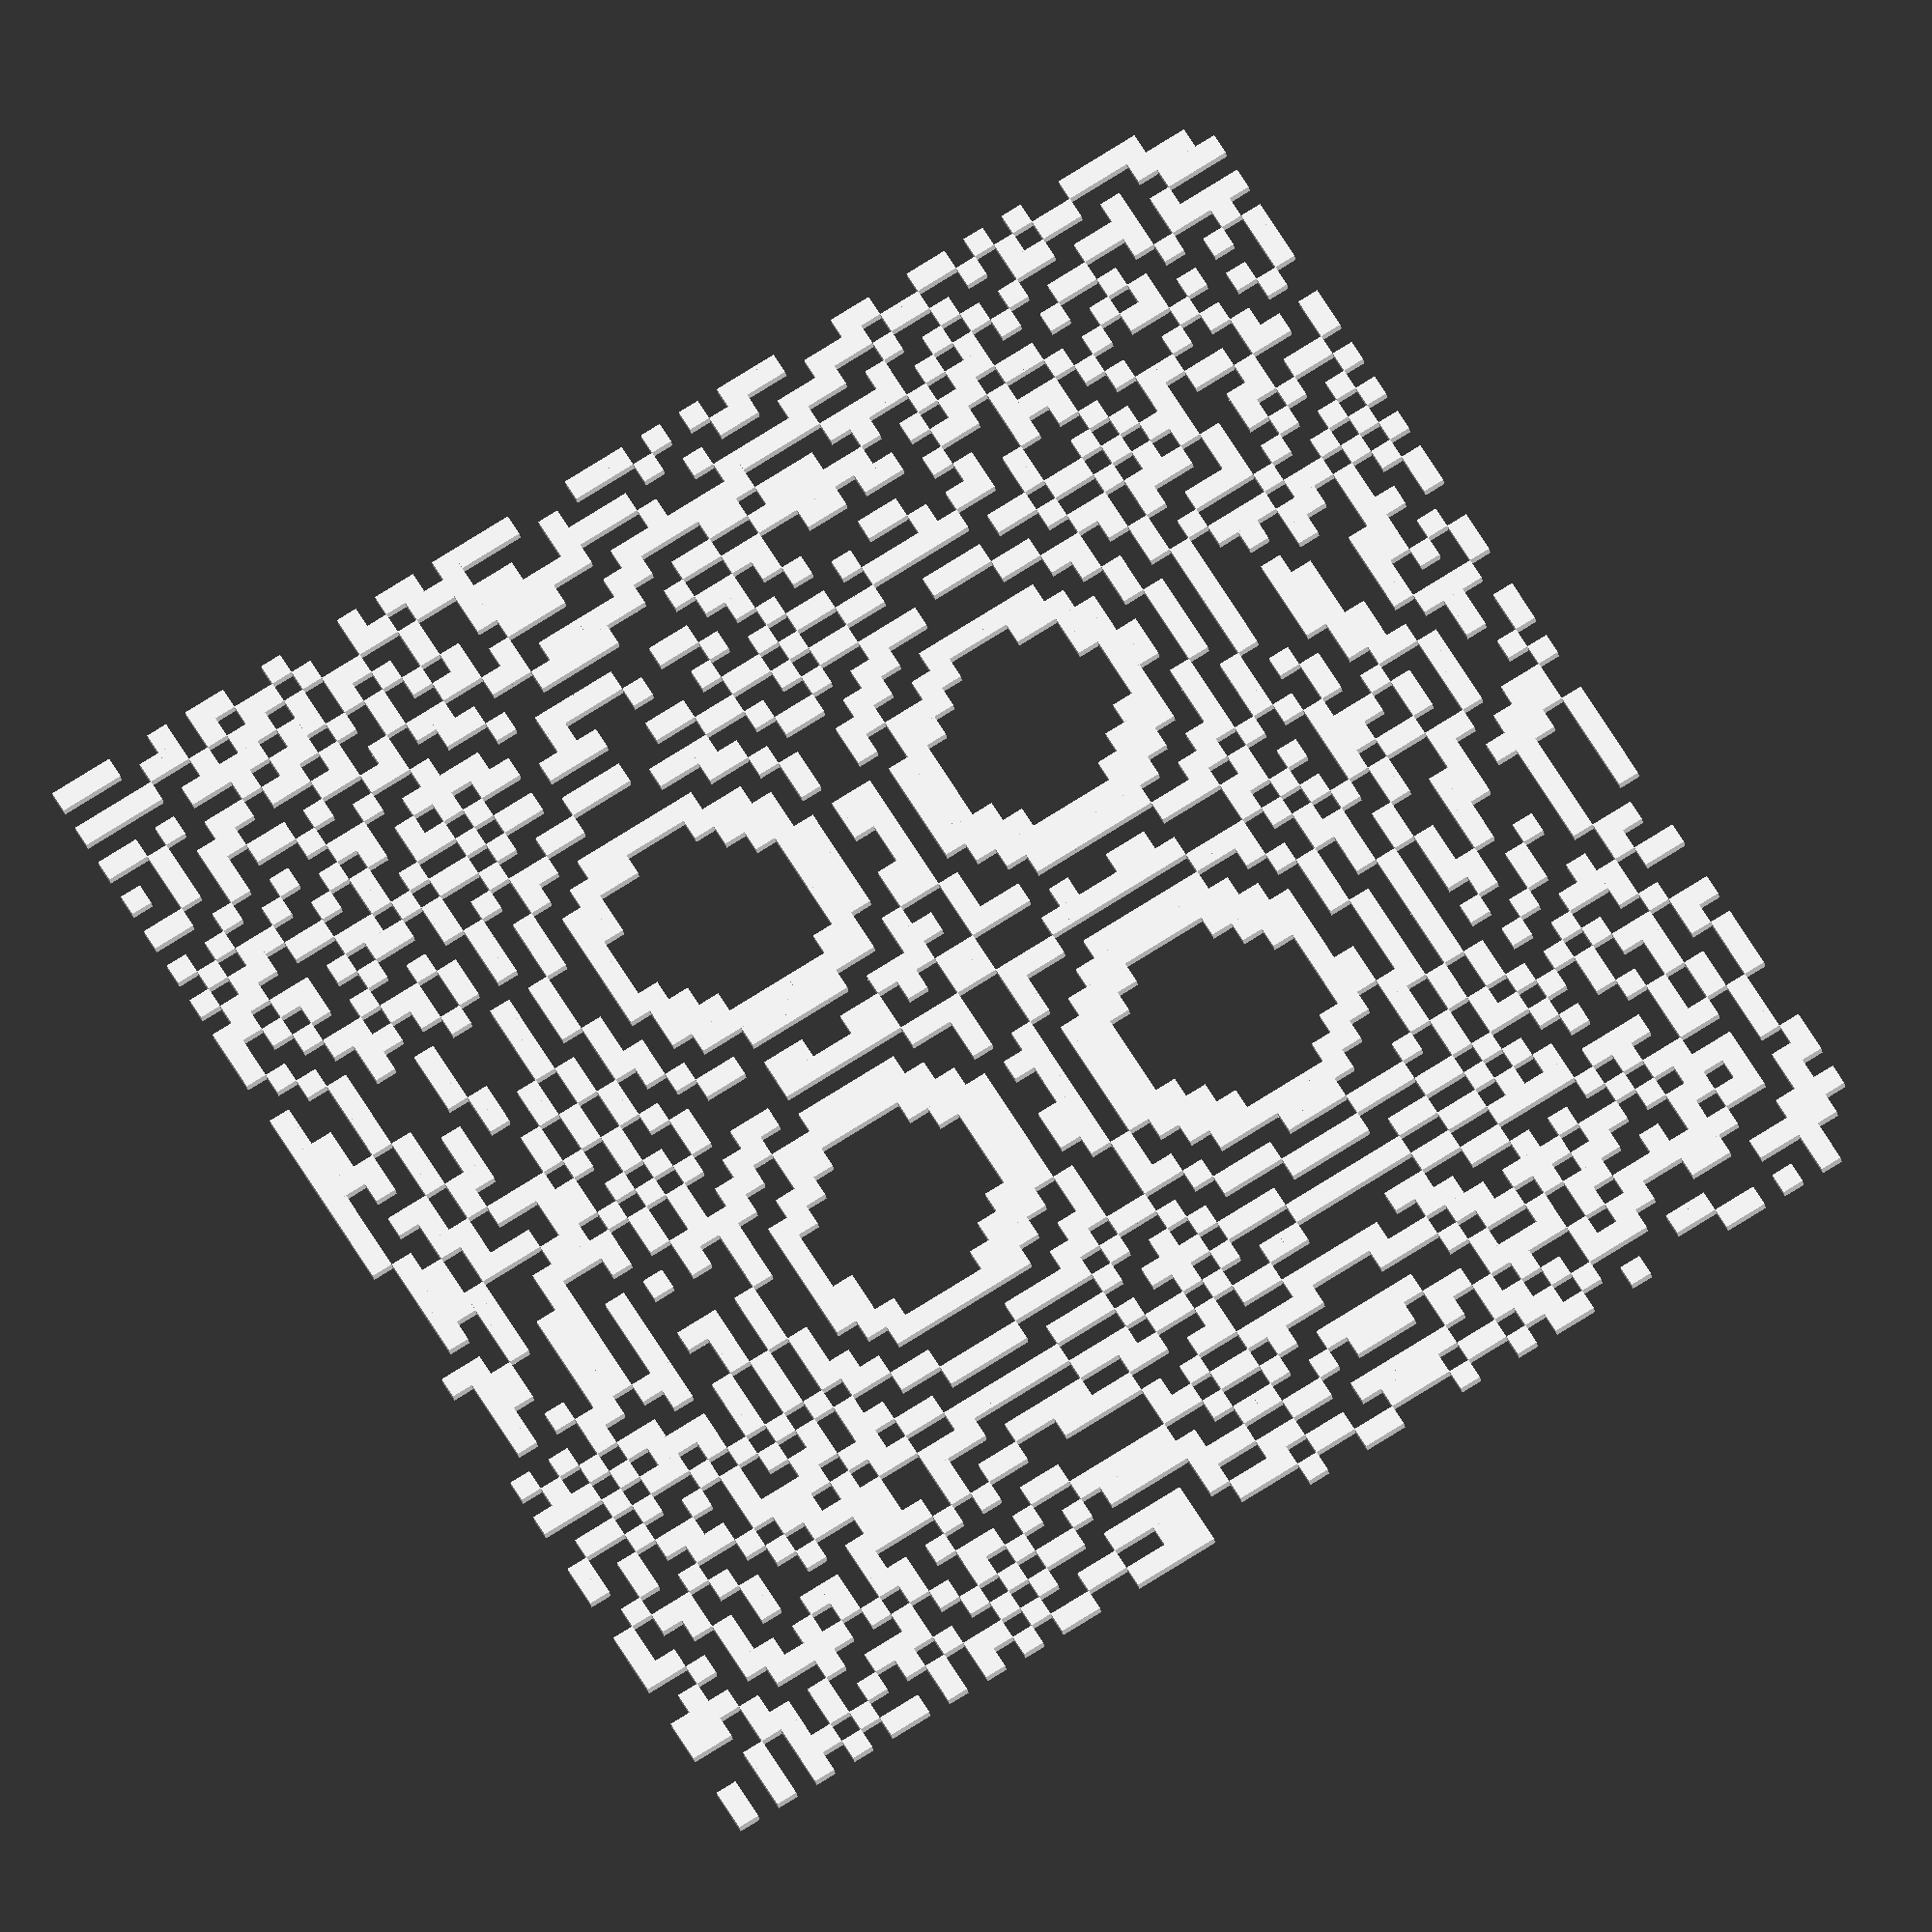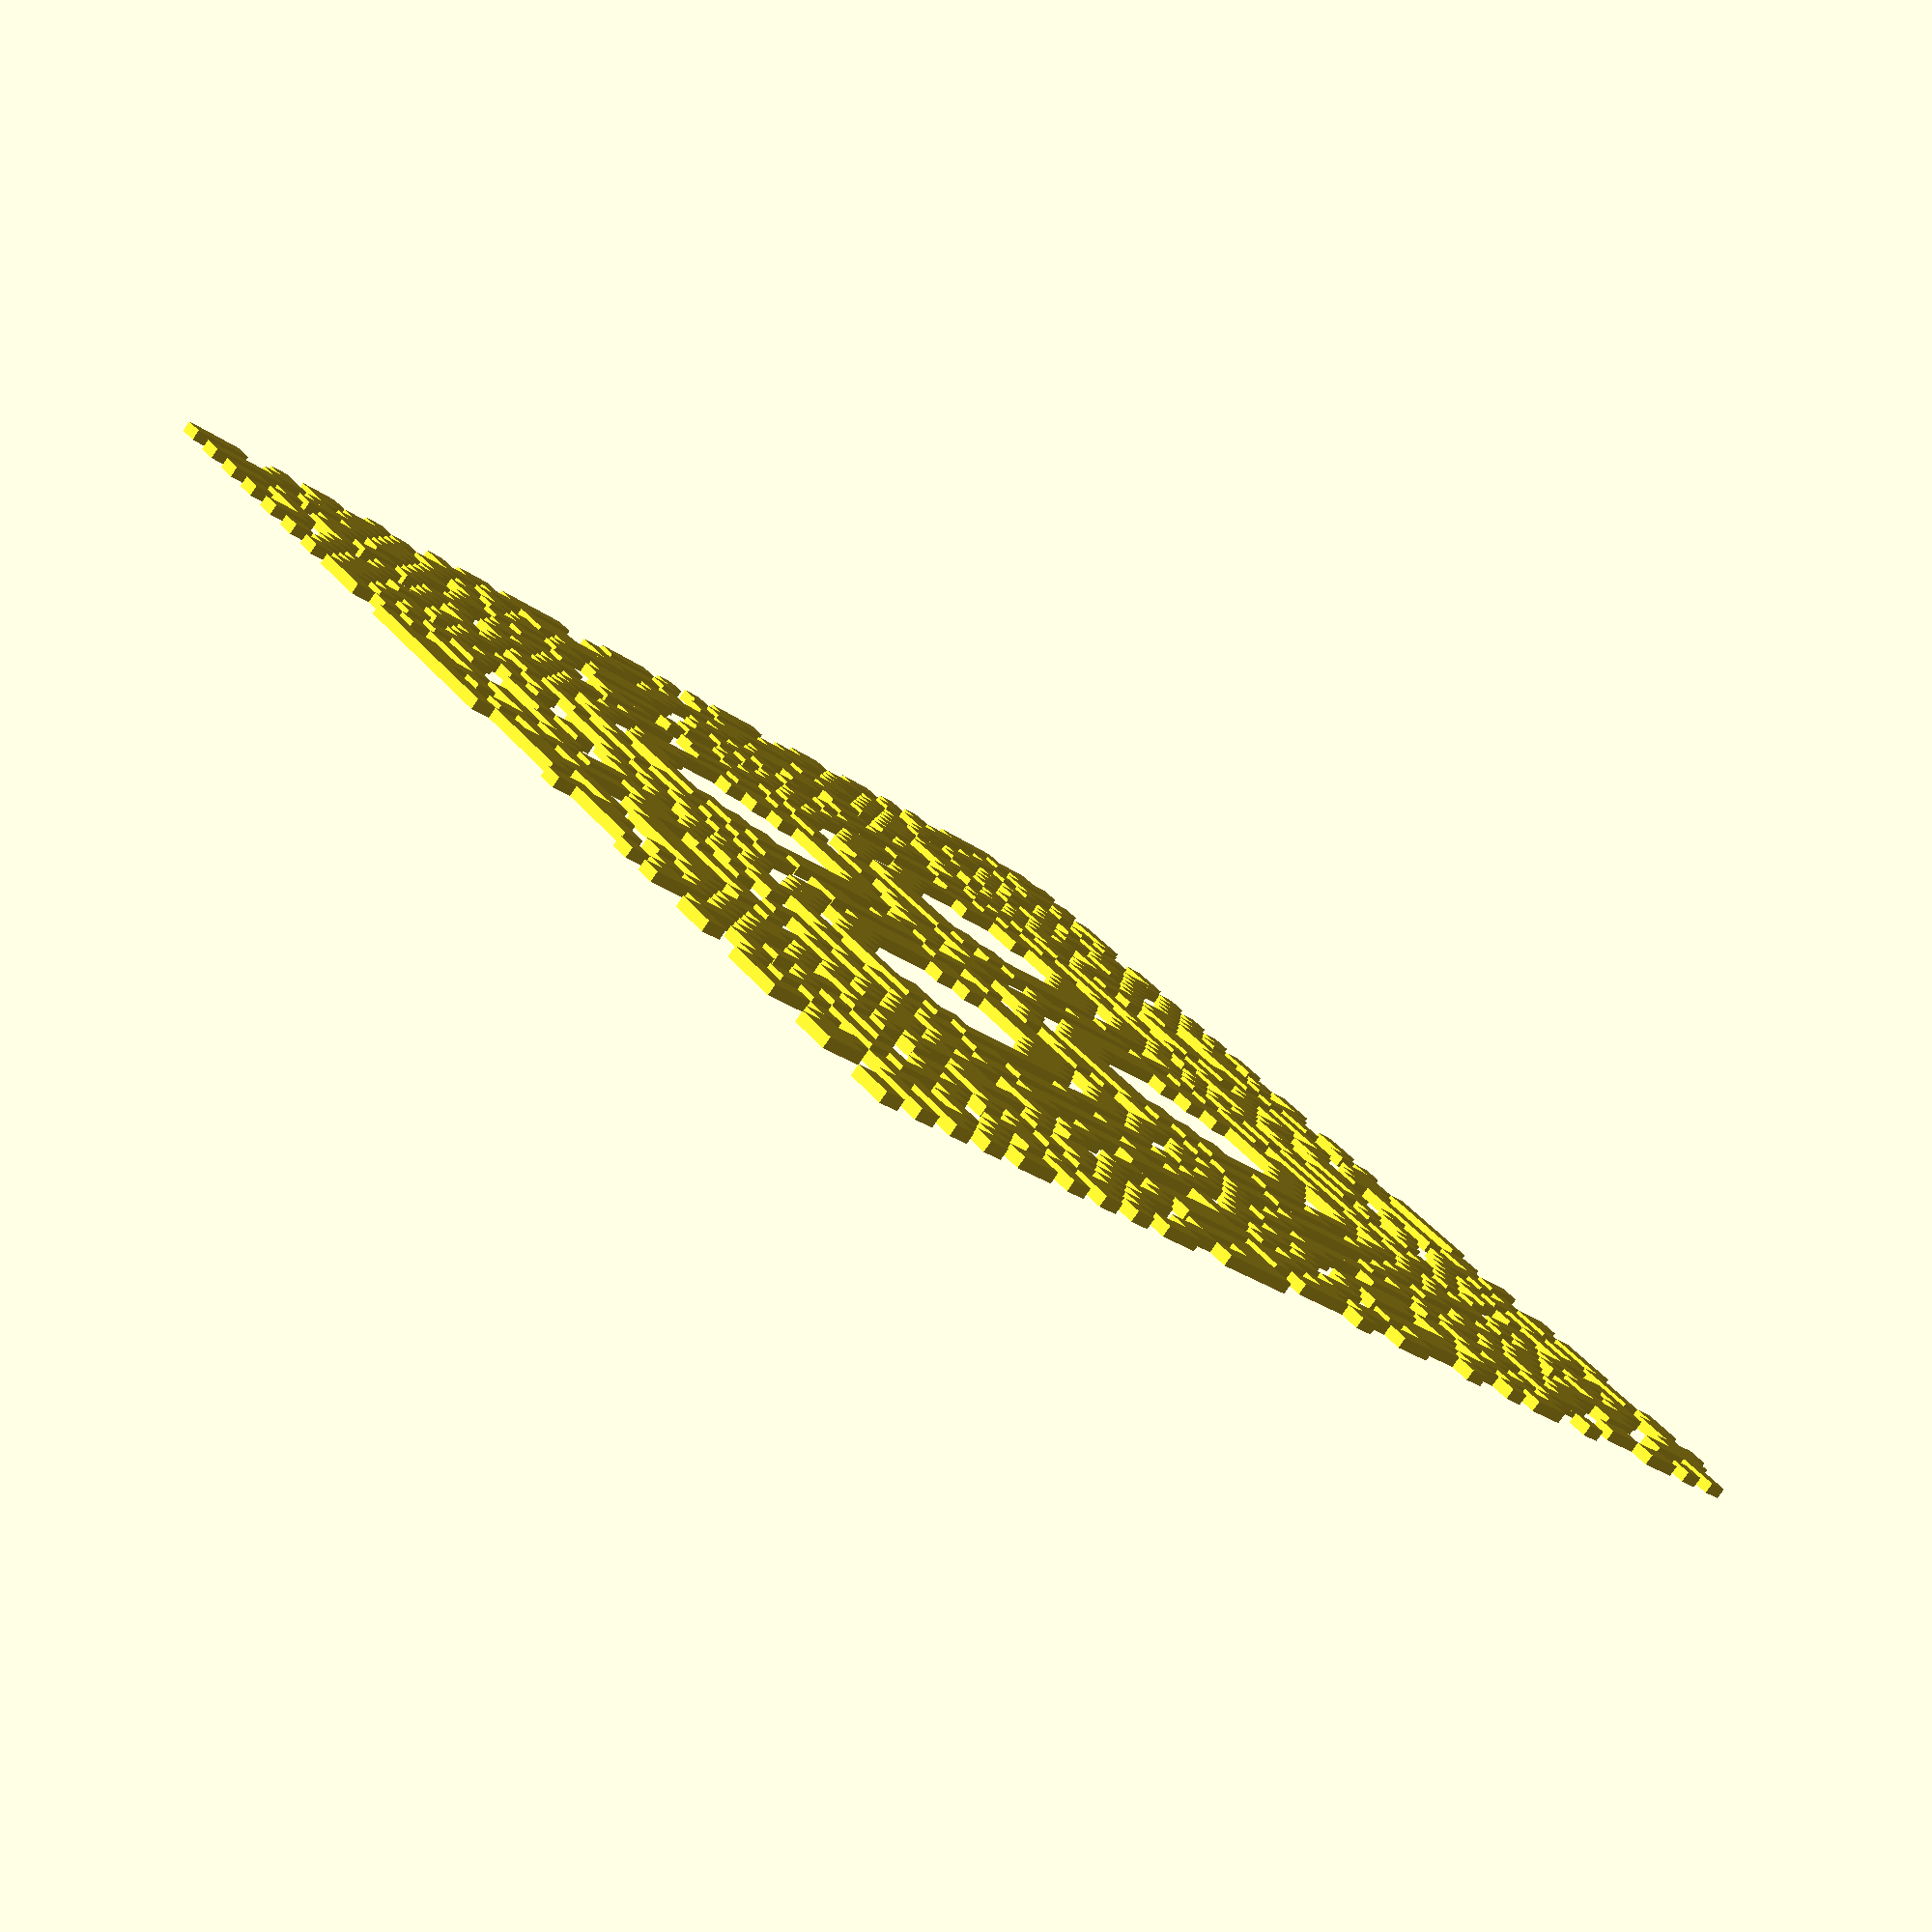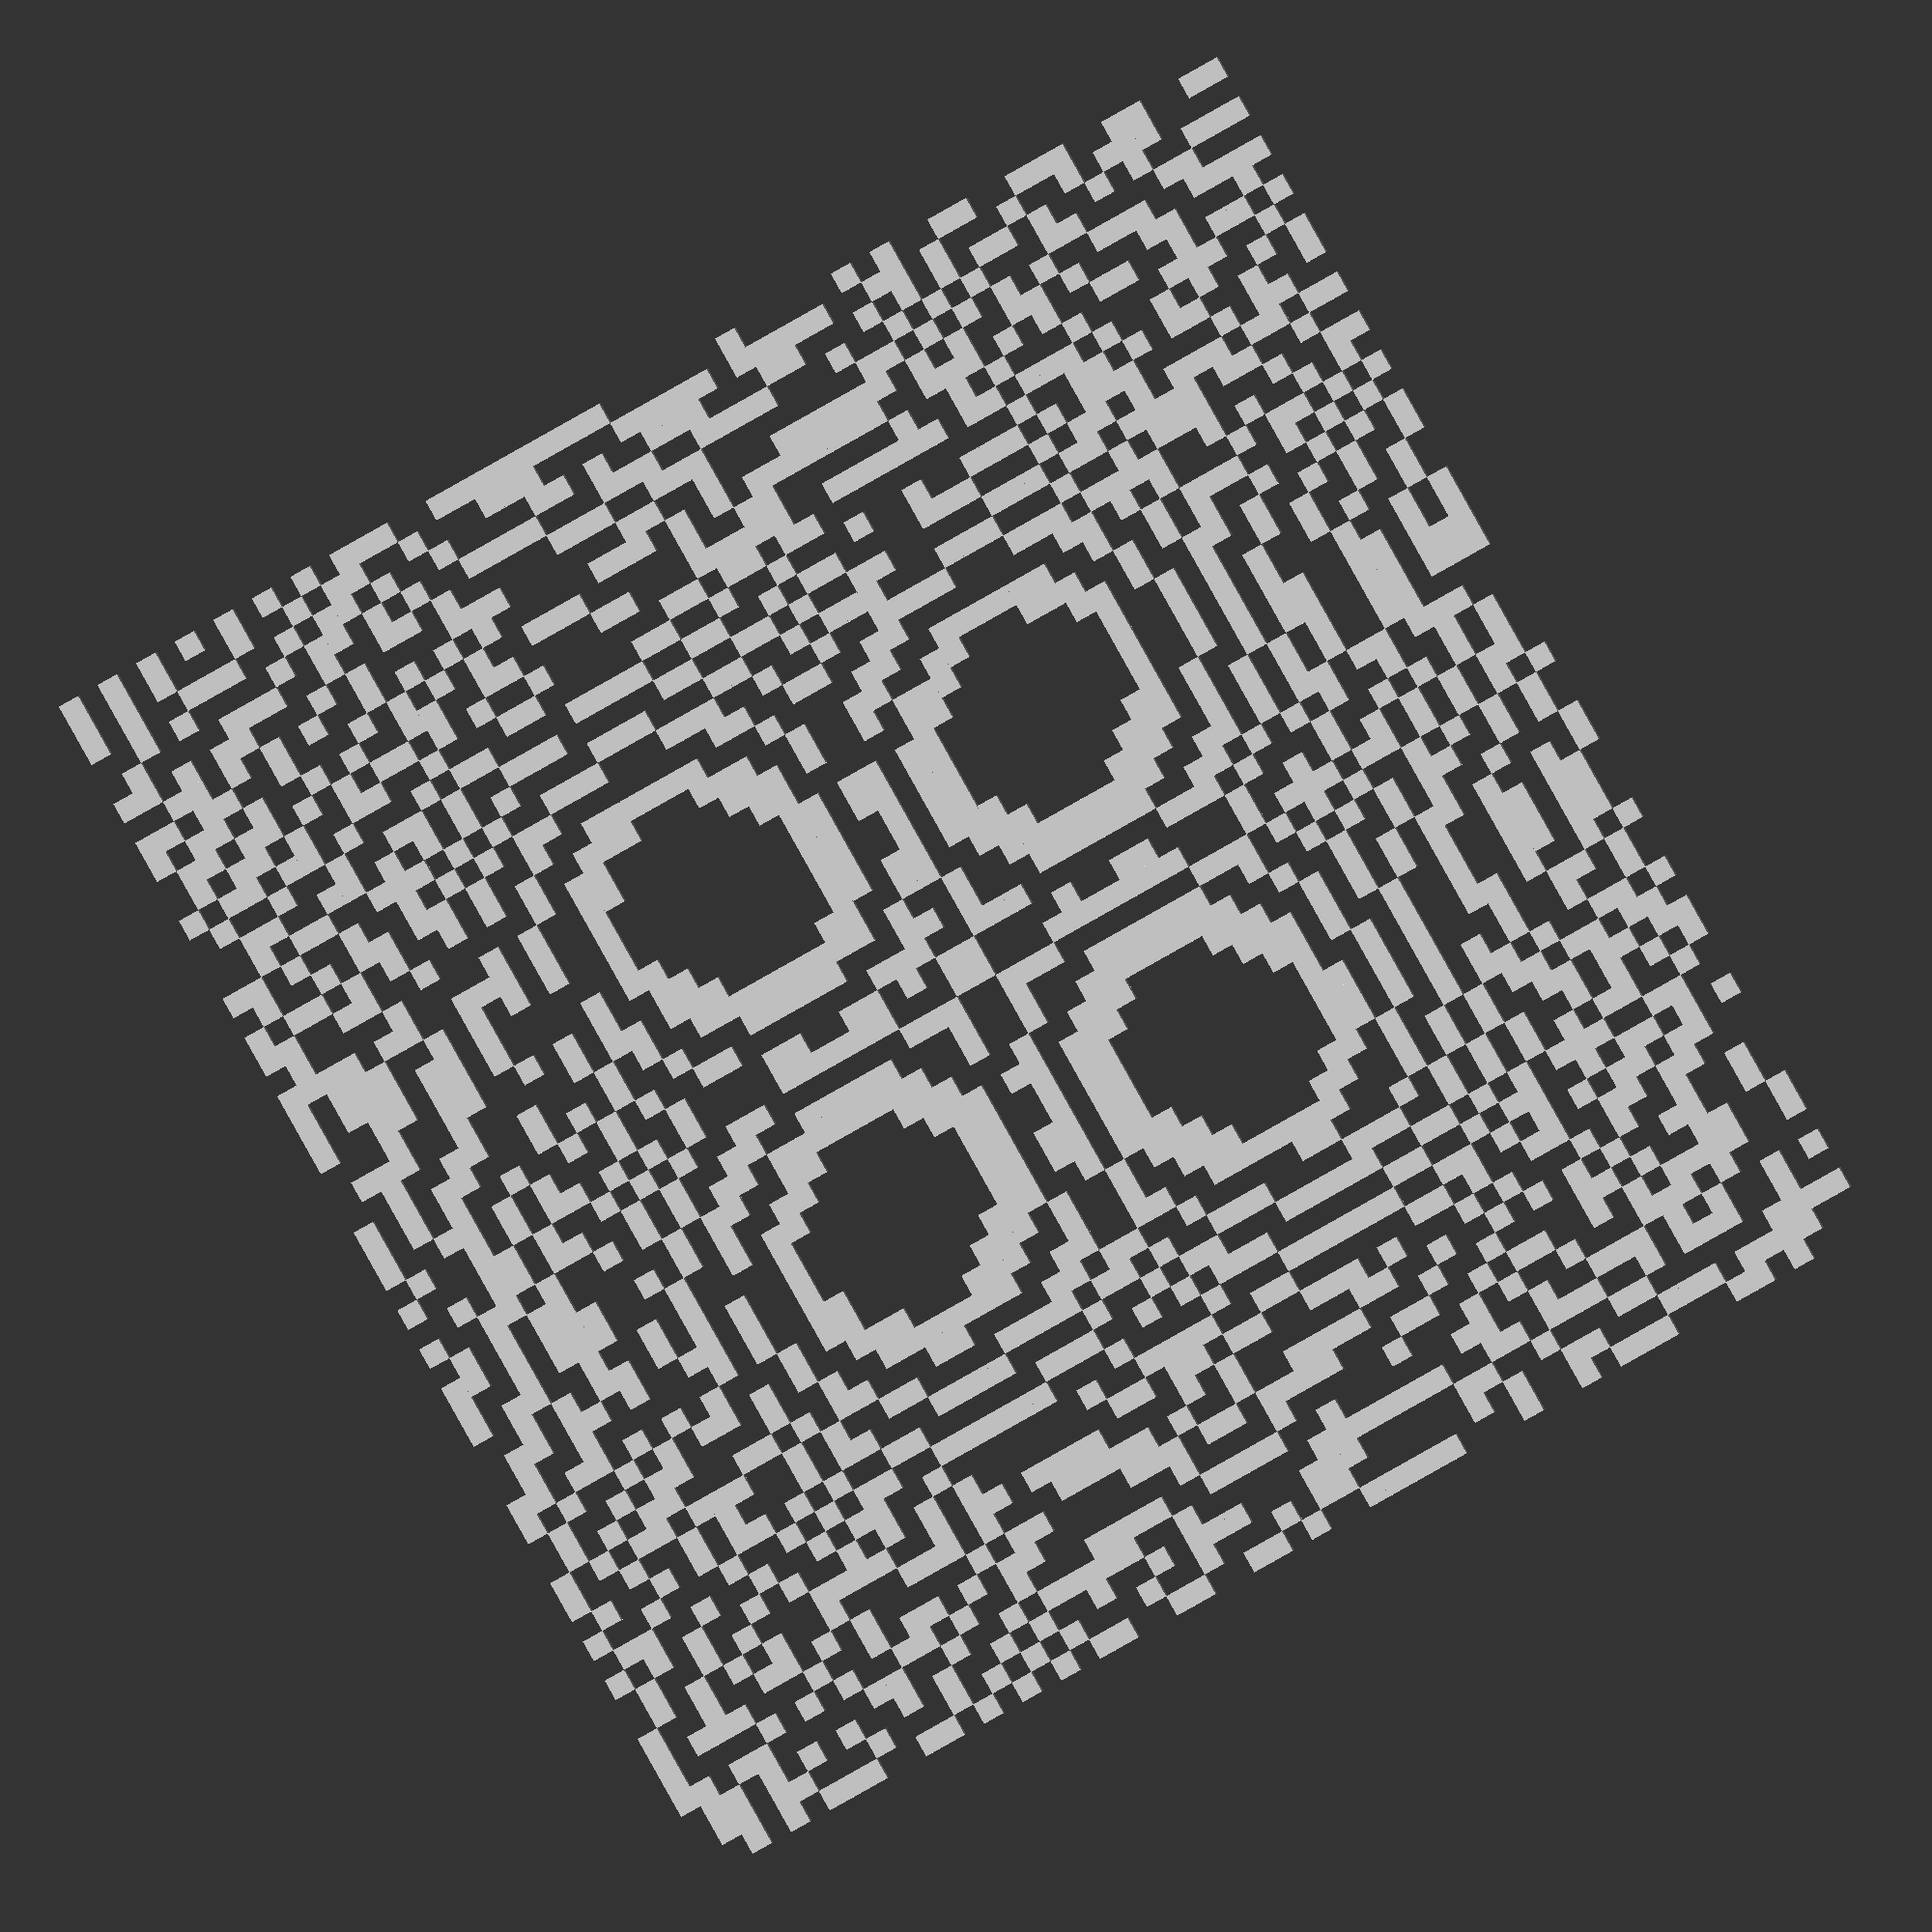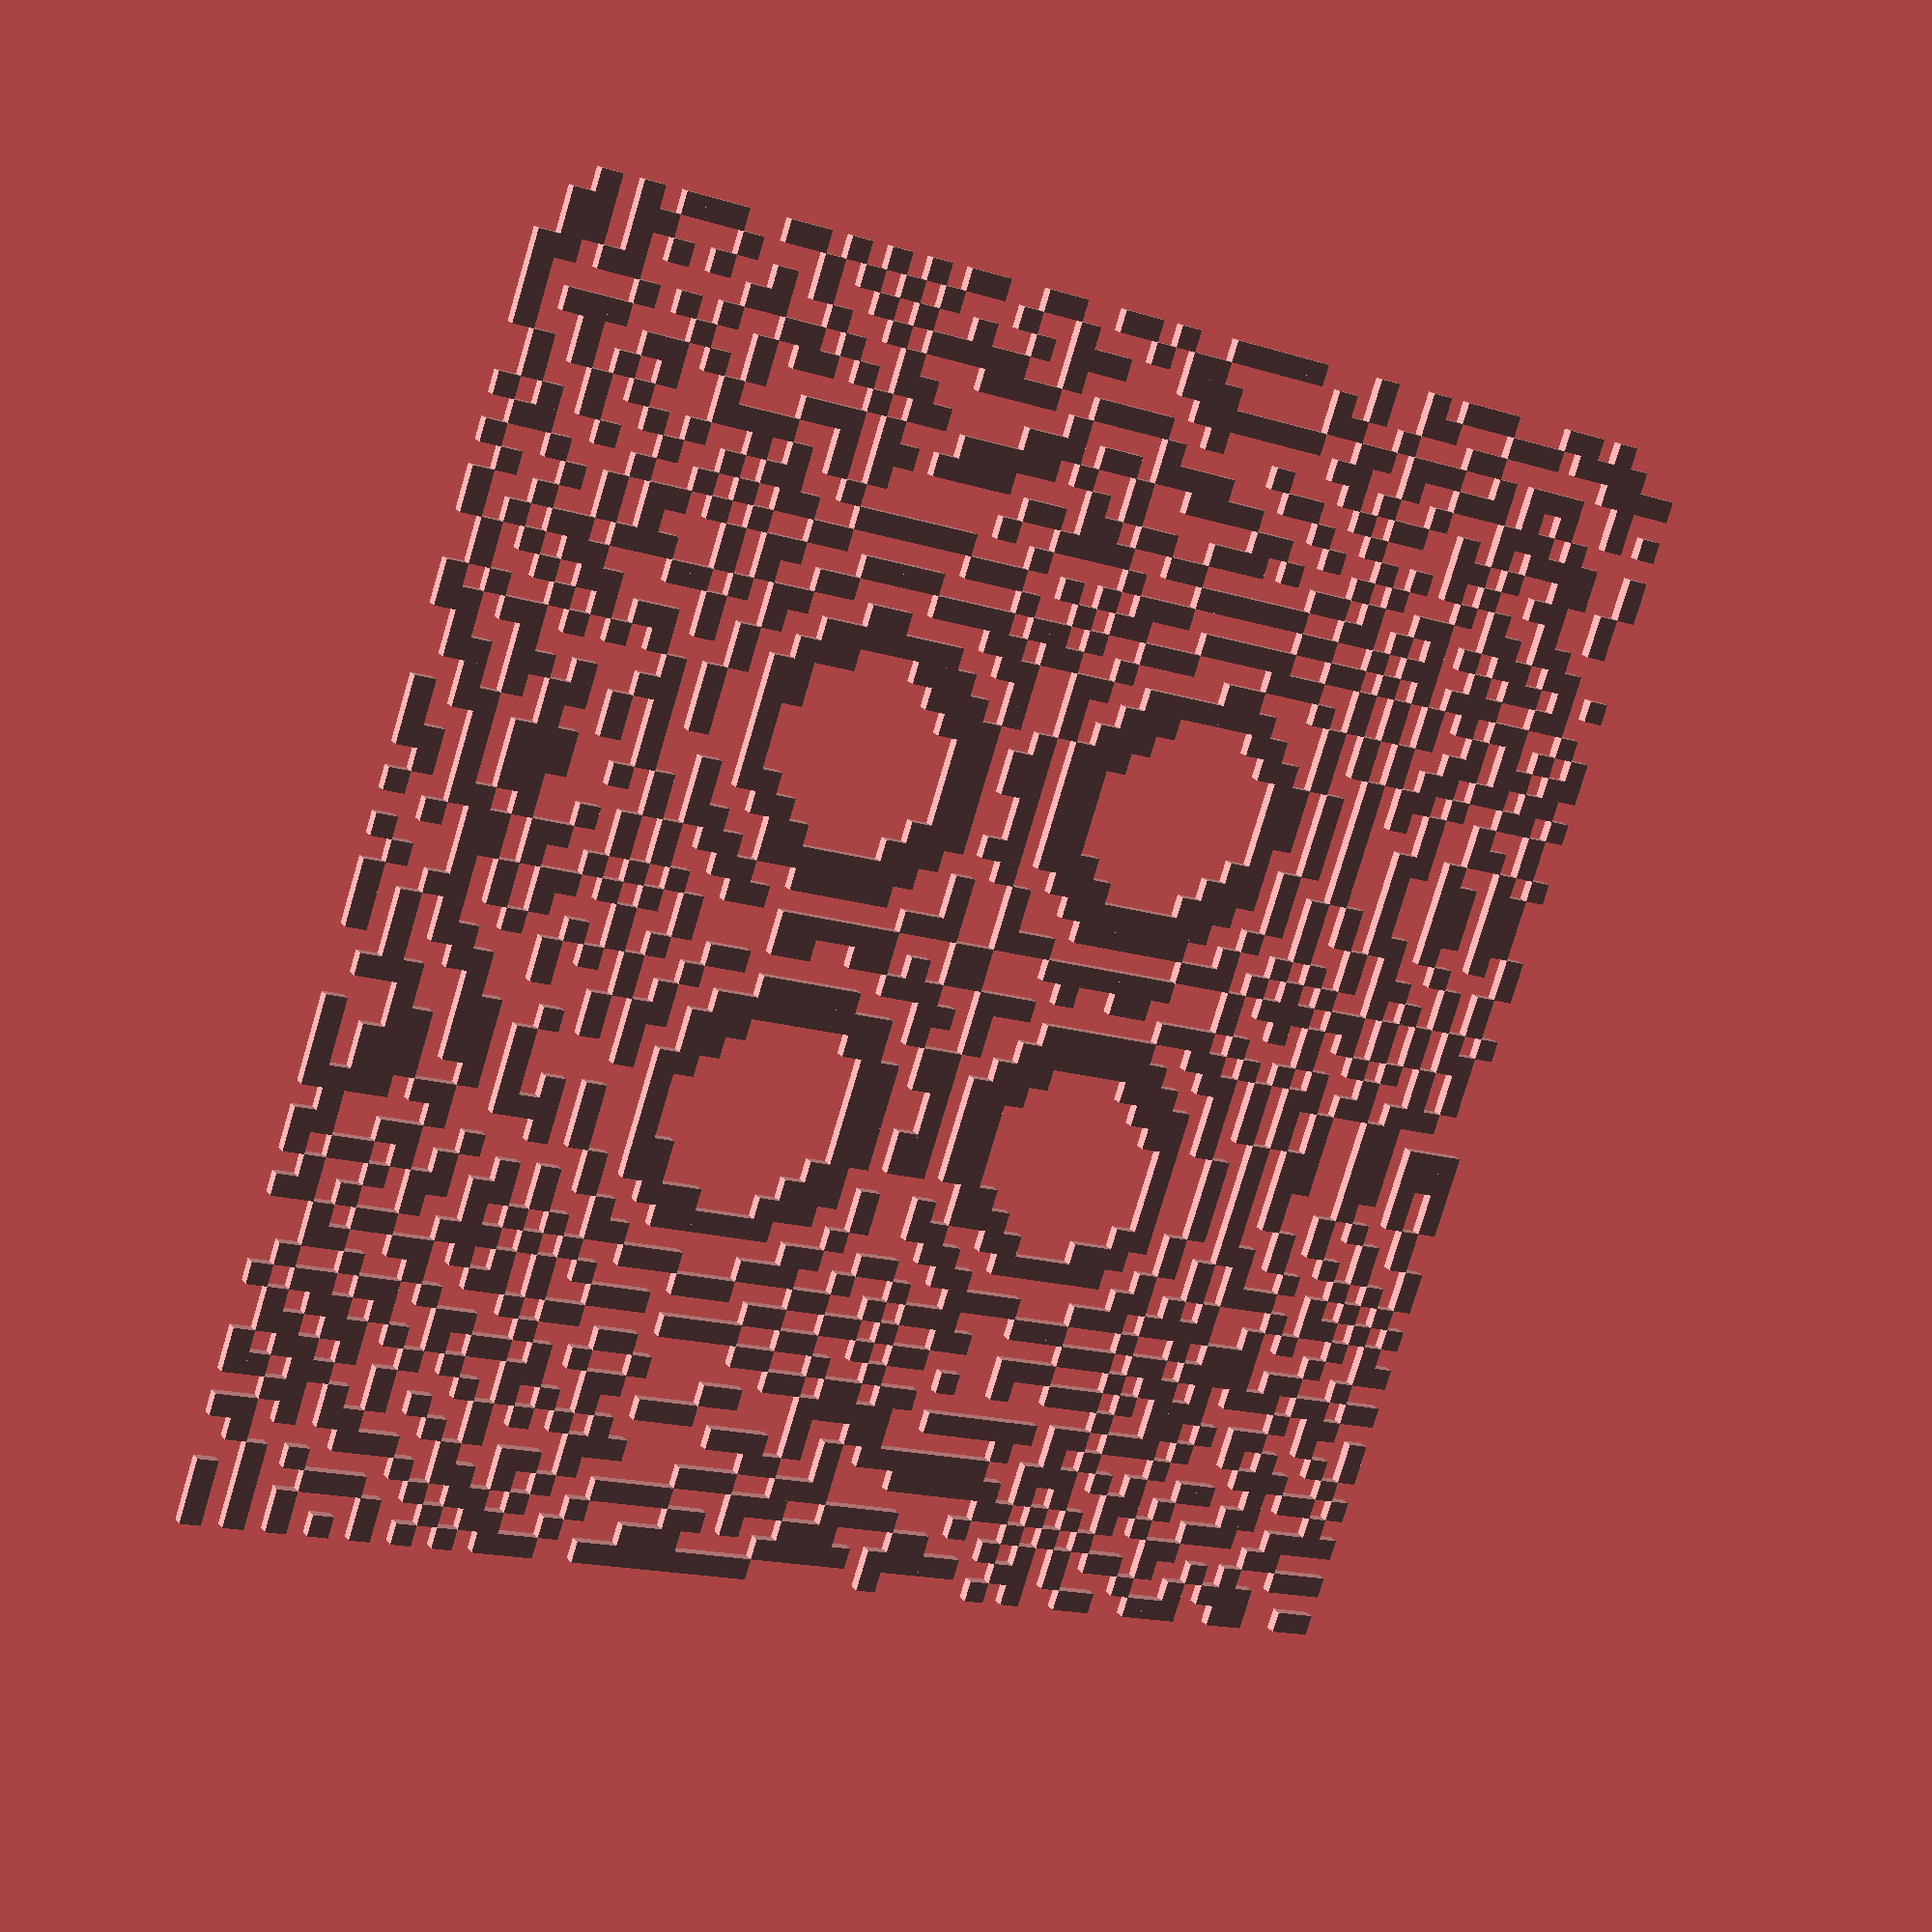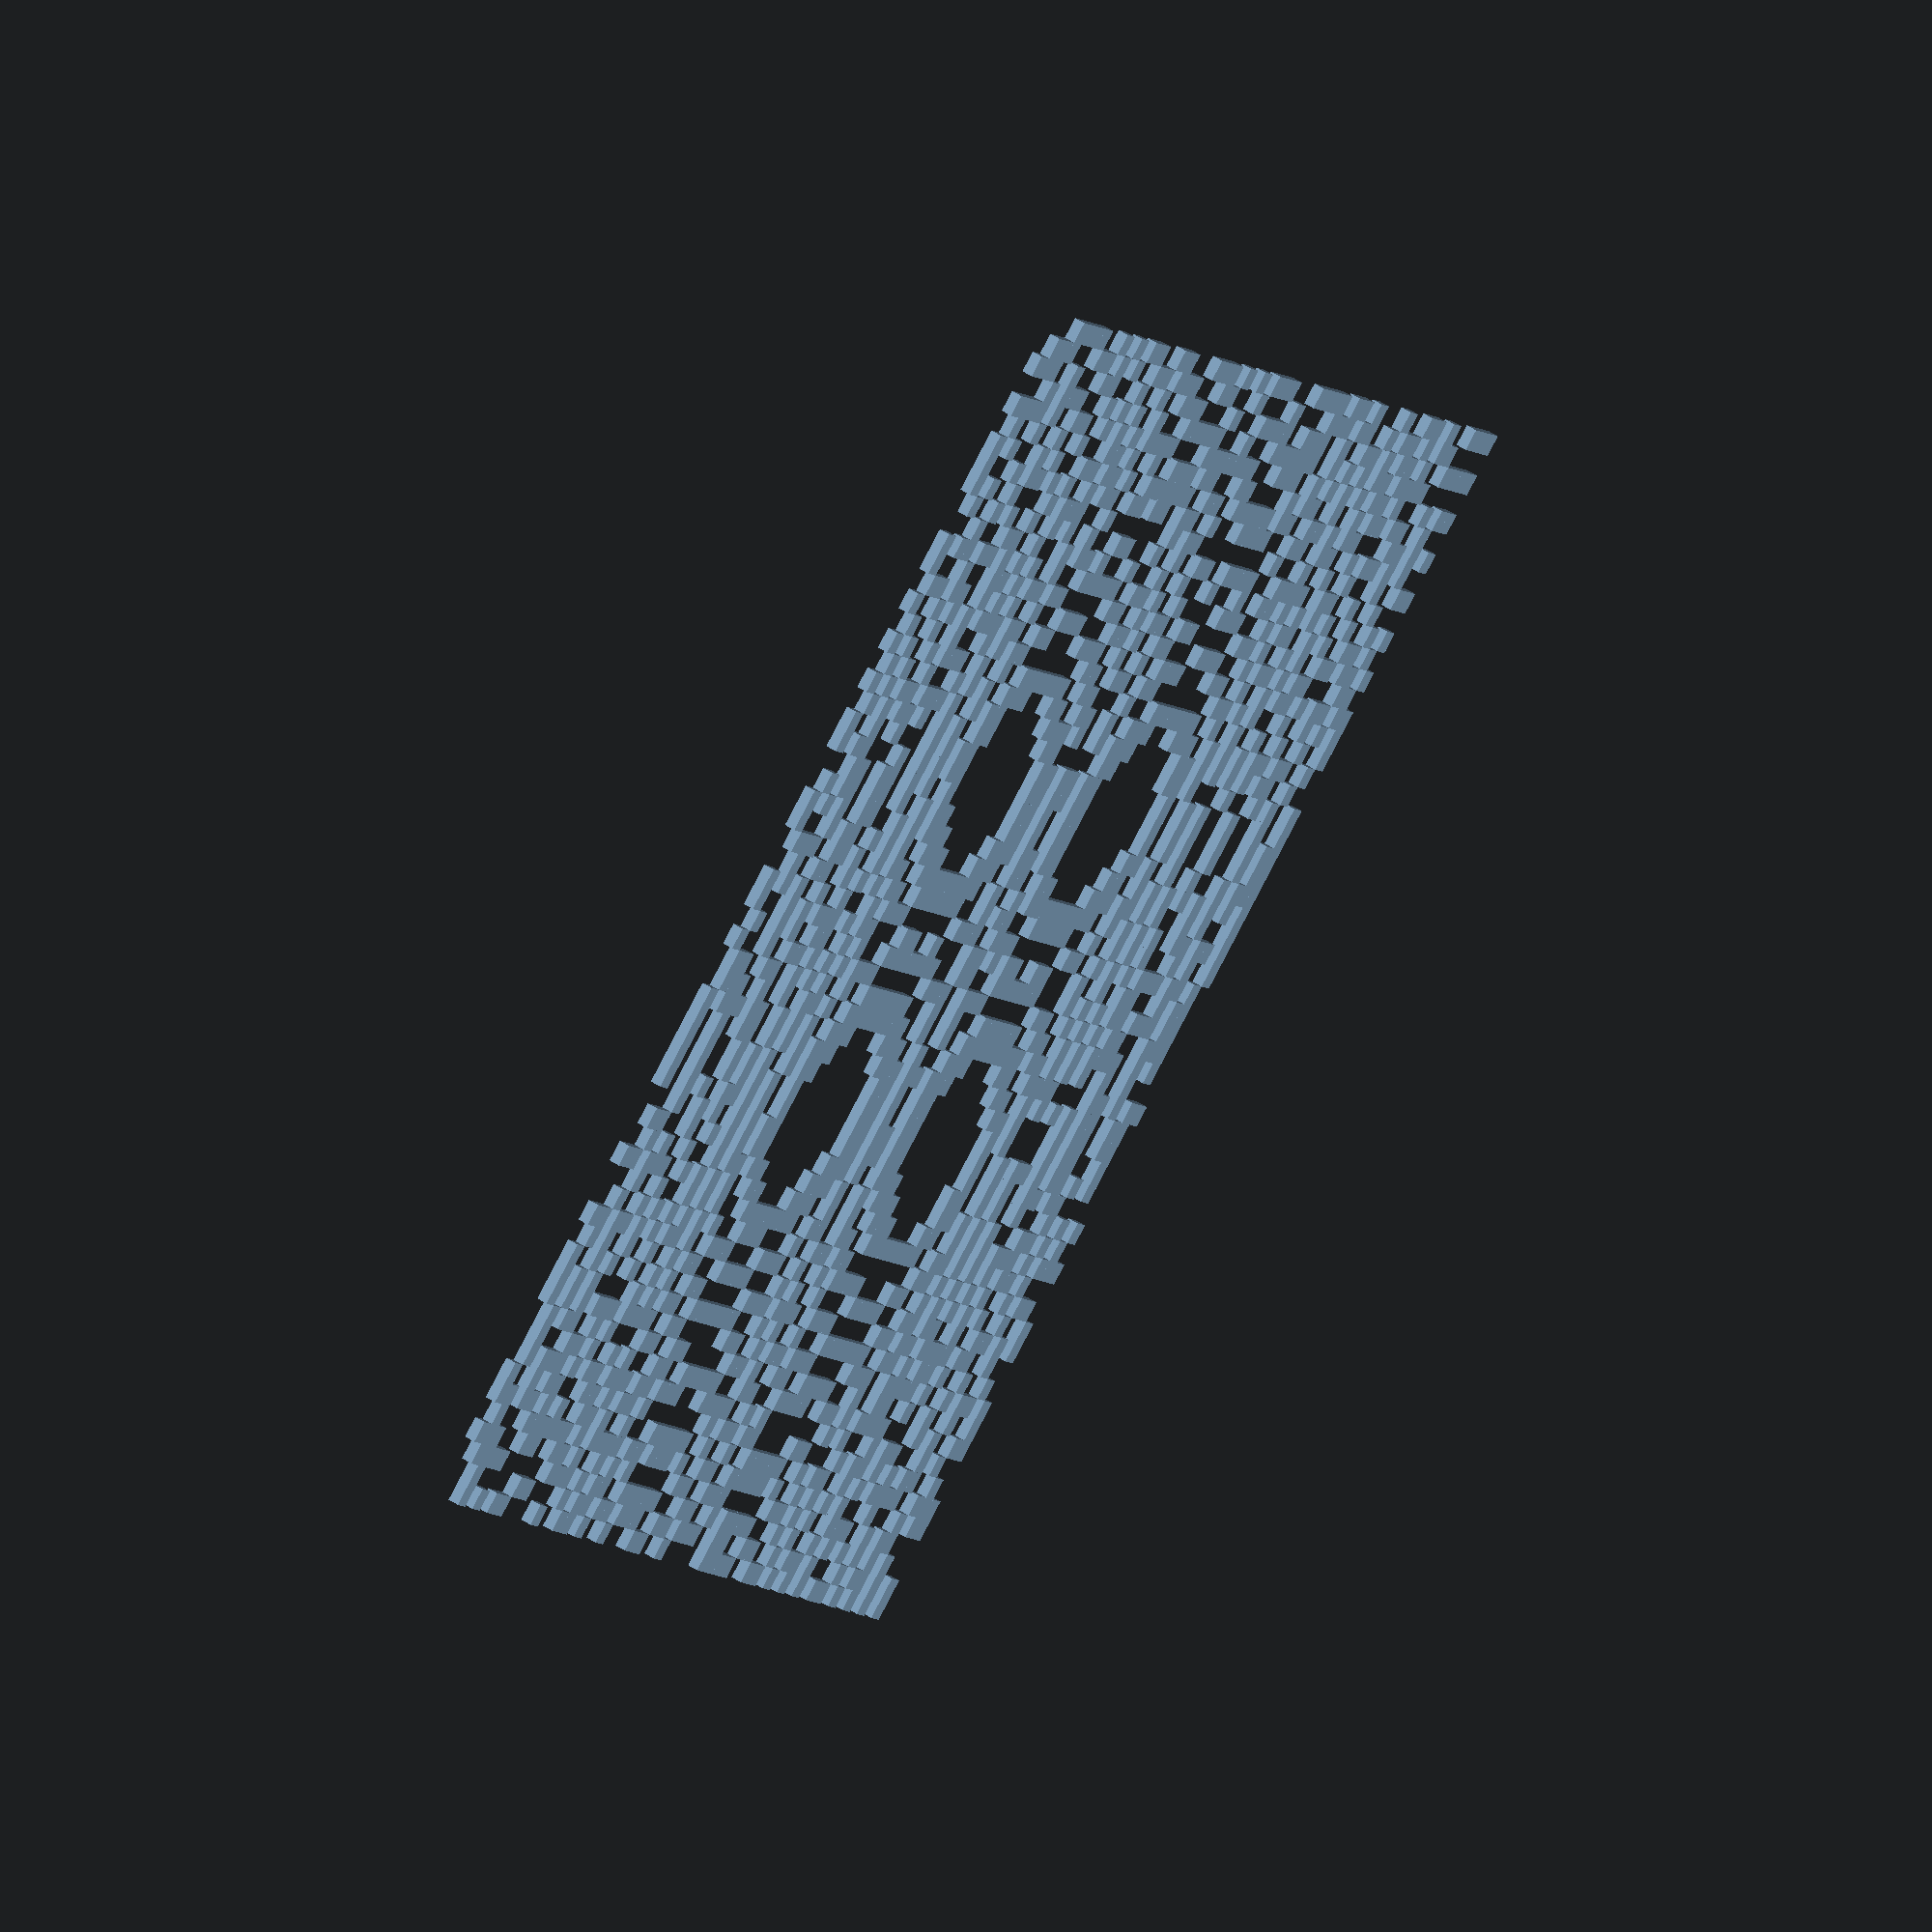
<openscad>
// Lens 4 - Agilus30 material
$fn = 20; // Resolution for curved surfaces

module agilus_voxels() {
    translate([0.00, 0.00, 0.75]) cube([0.50, 0.50, 0.25]);
    translate([0.00, 0.50, 0.75]) cube([0.50, 0.50, 0.25]);
    translate([0.00, 1.00, 0.75]) cube([0.50, 0.50, 0.25]);
    translate([0.00, 2.50, 0.75]) cube([0.50, 0.50, 0.25]);
    translate([0.00, 3.50, 0.75]) cube([0.50, 0.50, 0.25]);
    translate([0.00, 4.00, 0.75]) cube([0.50, 0.50, 0.25]);
    translate([0.00, 5.50, 0.75]) cube([0.50, 0.50, 0.25]);
    translate([0.00, 7.50, 0.75]) cube([0.50, 0.50, 0.25]);
    translate([0.00, 8.50, 0.75]) cube([0.50, 0.50, 0.25]);
    translate([0.00, 9.00, 0.75]) cube([0.50, 0.50, 0.25]);
    translate([0.00, 10.00, 0.75]) cube([0.50, 0.50, 0.25]);
    translate([0.00, 10.50, 0.75]) cube([0.50, 0.50, 0.25]);
    translate([0.00, 11.00, 0.75]) cube([0.50, 0.50, 0.25]);
    translate([0.00, 11.50, 0.75]) cube([0.50, 0.50, 0.25]);
    translate([0.00, 13.50, 0.75]) cube([0.50, 0.50, 0.25]);
    translate([0.00, 14.00, 0.75]) cube([0.50, 0.50, 0.25]);
    translate([0.00, 14.50, 0.75]) cube([0.50, 0.50, 0.25]);
    translate([0.00, 15.50, 0.75]) cube([0.50, 0.50, 0.25]);
    translate([0.00, 16.50, 0.75]) cube([0.50, 0.50, 0.25]);
    translate([0.00, 17.50, 0.75]) cube([0.50, 0.50, 0.25]);
    translate([0.00, 18.00, 0.75]) cube([0.50, 0.50, 0.25]);
    translate([0.00, 18.50, 0.75]) cube([0.50, 0.50, 0.25]);
    translate([0.00, 20.50, 0.75]) cube([0.50, 0.50, 0.25]);
    translate([0.00, 21.00, 0.75]) cube([0.50, 0.50, 0.25]);
    translate([0.00, 22.50, 0.75]) cube([0.50, 0.50, 0.25]);
    translate([0.00, 23.00, 0.75]) cube([0.50, 0.50, 0.25]);
    translate([0.00, 24.00, 0.75]) cube([0.50, 0.50, 0.25]);
    translate([0.00, 25.00, 0.75]) cube([0.50, 0.50, 0.25]);
    translate([0.00, 26.50, 0.75]) cube([0.50, 0.50, 0.25]);
    translate([0.00, 27.00, 0.75]) cube([0.50, 0.50, 0.25]);
    translate([0.00, 27.50, 0.75]) cube([0.50, 0.50, 0.25]);
    translate([0.00, 28.00, 0.75]) cube([0.50, 0.50, 0.25]);
    translate([0.50, 2.00, 0.75]) cube([0.50, 0.50, 0.25]);
    translate([0.50, 2.50, 0.75]) cube([0.50, 0.50, 0.25]);
    translate([0.50, 3.50, 0.75]) cube([0.50, 0.50, 0.25]);
    translate([0.50, 4.50, 0.75]) cube([0.50, 0.50, 0.25]);
    translate([0.50, 5.00, 0.75]) cube([0.50, 0.50, 0.25]);
    translate([0.50, 6.00, 0.75]) cube([0.50, 0.50, 0.25]);
    translate([0.50, 7.50, 0.75]) cube([0.50, 0.50, 0.25]);
    translate([0.50, 8.00, 0.75]) cube([0.50, 0.50, 0.25]);
    translate([0.50, 9.00, 0.75]) cube([0.50, 0.50, 0.25]);
    translate([0.50, 9.50, 0.75]) cube([0.50, 0.50, 0.25]);
    translate([0.50, 10.00, 0.75]) cube([0.50, 0.50, 0.25]);
    translate([0.50, 12.50, 0.75]) cube([0.50, 0.50, 0.25]);
    translate([0.50, 15.00, 0.75]) cube([0.50, 0.50, 0.25]);
    translate([0.50, 17.00, 0.75]) cube([0.50, 0.50, 0.25]);
    translate([0.50, 17.50, 0.75]) cube([0.50, 0.50, 0.25]);
    translate([0.50, 19.50, 0.75]) cube([0.50, 0.50, 0.25]);
    translate([0.50, 20.00, 0.75]) cube([0.50, 0.50, 0.25]);
    translate([0.50, 20.50, 0.75]) cube([0.50, 0.50, 0.25]);
    translate([0.50, 21.50, 0.75]) cube([0.50, 0.50, 0.25]);
    translate([0.50, 22.00, 0.75]) cube([0.50, 0.50, 0.25]);
    translate([0.50, 23.50, 0.75]) cube([0.50, 0.50, 0.25]);
    translate([0.50, 24.50, 0.75]) cube([0.50, 0.50, 0.25]);
    translate([0.50, 25.50, 0.75]) cube([0.50, 0.50, 0.25]);
    translate([0.50, 26.00, 0.75]) cube([0.50, 0.50, 0.25]);
    translate([0.50, 28.00, 0.75]) cube([0.50, 0.50, 0.25]);
    translate([0.50, 28.50, 0.75]) cube([0.50, 0.50, 0.25]);
    translate([0.50, 29.00, 0.75]) cube([0.50, 0.50, 0.25]);
    translate([1.00, 0.00, 0.75]) cube([0.50, 0.50, 0.25]);
    translate([1.00, 0.50, 0.75]) cube([0.50, 0.50, 0.25]);
    translate([1.00, 1.00, 0.75]) cube([0.50, 0.50, 0.25]);
    translate([1.00, 1.50, 0.75]) cube([0.50, 0.50, 0.25]);
    translate([1.00, 3.00, 0.75]) cube([0.50, 0.50, 0.25]);
    translate([1.00, 4.00, 0.75]) cube([0.50, 0.50, 0.25]);
    translate([1.00, 4.50, 0.75]) cube([0.50, 0.50, 0.25]);
    translate([1.00, 5.50, 0.75]) cube([0.50, 0.50, 0.25]);
    translate([1.00, 6.50, 0.75]) cube([0.50, 0.50, 0.25]);
    translate([1.00, 7.00, 0.75]) cube([0.50, 0.50, 0.25]);
    translate([1.00, 8.50, 0.75]) cube([0.50, 0.50, 0.25]);
    translate([1.00, 10.00, 0.75]) cube([0.50, 0.50, 0.25]);
    translate([1.00, 10.50, 0.75]) cube([0.50, 0.50, 0.25]);
    translate([1.00, 11.00, 0.75]) cube([0.50, 0.50, 0.25]);
    translate([1.00, 12.50, 0.75]) cube([0.50, 0.50, 0.25]);
    translate([1.00, 13.00, 0.75]) cube([0.50, 0.50, 0.25]);
    translate([1.00, 13.50, 0.75]) cube([0.50, 0.50, 0.25]);
    translate([1.00, 14.00, 0.75]) cube([0.50, 0.50, 0.25]);
    translate([1.00, 16.00, 0.75]) cube([0.50, 0.50, 0.25]);
    translate([1.00, 18.50, 0.75]) cube([0.50, 0.50, 0.25]);
    translate([1.00, 19.00, 0.75]) cube([0.50, 0.50, 0.25]);
    translate([1.00, 19.50, 0.75]) cube([0.50, 0.50, 0.25]);
    translate([1.00, 21.00, 0.75]) cube([0.50, 0.50, 0.25]);
    translate([1.00, 22.50, 0.75]) cube([0.50, 0.50, 0.25]);
    translate([1.00, 24.50, 0.75]) cube([0.50, 0.50, 0.25]);
    translate([1.00, 25.00, 0.75]) cube([0.50, 0.50, 0.25]);
    translate([1.00, 27.00, 0.75]) cube([0.50, 0.50, 0.25]);
    translate([1.00, 28.50, 0.75]) cube([0.50, 0.50, 0.25]);
    translate([1.00, 29.00, 0.75]) cube([0.50, 0.50, 0.25]);
    translate([1.00, 29.50, 0.75]) cube([0.50, 0.50, 0.25]);
    translate([1.50, 2.50, 0.75]) cube([0.50, 0.50, 0.25]);
    translate([1.50, 3.00, 0.75]) cube([0.50, 0.50, 0.25]);
    translate([1.50, 3.50, 0.75]) cube([0.50, 0.50, 0.25]);
    translate([1.50, 4.00, 0.75]) cube([0.50, 0.50, 0.25]);
    translate([1.50, 5.00, 0.75]) cube([0.50, 0.50, 0.25]);
    translate([1.50, 5.50, 0.75]) cube([0.50, 0.50, 0.25]);
    translate([1.50, 6.50, 0.75]) cube([0.50, 0.50, 0.25]);
    translate([1.50, 7.50, 0.75]) cube([0.50, 0.50, 0.25]);
    translate([1.50, 8.50, 0.75]) cube([0.50, 0.50, 0.25]);
    translate([1.50, 10.00, 0.75]) cube([0.50, 0.50, 0.25]);
    translate([1.50, 10.50, 0.75]) cube([0.50, 0.50, 0.25]);
    translate([1.50, 11.00, 0.75]) cube([0.50, 0.50, 0.25]);
    translate([1.50, 11.50, 0.75]) cube([0.50, 0.50, 0.25]);
    translate([1.50, 12.00, 0.75]) cube([0.50, 0.50, 0.25]);
    translate([1.50, 12.50, 0.75]) cube([0.50, 0.50, 0.25]);
    translate([1.50, 14.50, 0.75]) cube([0.50, 0.50, 0.25]);
    translate([1.50, 16.50, 0.75]) cube([0.50, 0.50, 0.25]);
    translate([1.50, 17.00, 0.75]) cube([0.50, 0.50, 0.25]);
    translate([1.50, 17.50, 0.75]) cube([0.50, 0.50, 0.25]);
    translate([1.50, 18.00, 0.75]) cube([0.50, 0.50, 0.25]);
    translate([1.50, 18.50, 0.75]) cube([0.50, 0.50, 0.25]);
    translate([1.50, 20.50, 0.75]) cube([0.50, 0.50, 0.25]);
    translate([1.50, 22.00, 0.75]) cube([0.50, 0.50, 0.25]);
    translate([1.50, 23.00, 0.75]) cube([0.50, 0.50, 0.25]);
    translate([1.50, 24.00, 0.75]) cube([0.50, 0.50, 0.25]);
    translate([1.50, 26.00, 0.75]) cube([0.50, 0.50, 0.25]);
    translate([1.50, 26.50, 0.75]) cube([0.50, 0.50, 0.25]);
    translate([1.50, 27.00, 0.75]) cube([0.50, 0.50, 0.25]);
    translate([1.50, 28.00, 0.75]) cube([0.50, 0.50, 0.25]);
    translate([2.00, 0.00, 0.75]) cube([0.50, 0.50, 0.25]);
    translate([2.00, 0.50, 0.75]) cube([0.50, 0.50, 0.25]);
    translate([2.00, 1.50, 0.75]) cube([0.50, 0.50, 0.25]);
    translate([2.00, 3.50, 0.75]) cube([0.50, 0.50, 0.25]);
    translate([2.00, 4.50, 0.75]) cube([0.50, 0.50, 0.25]);
    translate([2.00, 5.00, 0.75]) cube([0.50, 0.50, 0.25]);
    translate([2.00, 6.00, 0.75]) cube([0.50, 0.50, 0.25]);
    translate([2.00, 7.00, 0.75]) cube([0.50, 0.50, 0.25]);
    translate([2.00, 8.00, 0.75]) cube([0.50, 0.50, 0.25]);
    translate([2.00, 9.00, 0.75]) cube([0.50, 0.50, 0.25]);
    translate([2.00, 10.50, 0.75]) cube([0.50, 0.50, 0.25]);
    translate([2.00, 11.00, 0.75]) cube([0.50, 0.50, 0.25]);
    translate([2.00, 11.50, 0.75]) cube([0.50, 0.50, 0.25]);
    translate([2.00, 13.50, 0.75]) cube([0.50, 0.50, 0.25]);
    translate([2.00, 14.00, 0.75]) cube([0.50, 0.50, 0.25]);
    translate([2.00, 14.50, 0.75]) cube([0.50, 0.50, 0.25]);
    translate([2.00, 15.00, 0.75]) cube([0.50, 0.50, 0.25]);
    translate([2.00, 15.50, 0.75]) cube([0.50, 0.50, 0.25]);
    translate([2.00, 16.00, 0.75]) cube([0.50, 0.50, 0.25]);
    translate([2.00, 16.50, 0.75]) cube([0.50, 0.50, 0.25]);
    translate([2.00, 19.00, 0.75]) cube([0.50, 0.50, 0.25]);
    translate([2.00, 19.50, 0.75]) cube([0.50, 0.50, 0.25]);
    translate([2.00, 20.00, 0.75]) cube([0.50, 0.50, 0.25]);
    translate([2.00, 20.50, 0.75]) cube([0.50, 0.50, 0.25]);
    translate([2.00, 21.50, 0.75]) cube([0.50, 0.50, 0.25]);
    translate([2.00, 22.50, 0.75]) cube([0.50, 0.50, 0.25]);
    translate([2.00, 23.50, 0.75]) cube([0.50, 0.50, 0.25]);
    translate([2.00, 25.00, 0.75]) cube([0.50, 0.50, 0.25]);
    translate([2.00, 25.50, 0.75]) cube([0.50, 0.50, 0.25]);
    translate([2.00, 27.00, 0.75]) cube([0.50, 0.50, 0.25]);
    translate([2.00, 28.00, 0.75]) cube([0.50, 0.50, 0.25]);
    translate([2.00, 28.50, 0.75]) cube([0.50, 0.50, 0.25]);
    translate([2.00, 29.00, 0.75]) cube([0.50, 0.50, 0.25]);
    translate([2.00, 29.50, 0.75]) cube([0.50, 0.50, 0.25]);
    translate([2.50, 1.00, 0.75]) cube([0.50, 0.50, 0.25]);
    translate([2.50, 2.50, 0.75]) cube([0.50, 0.50, 0.25]);
    translate([2.50, 3.00, 0.75]) cube([0.50, 0.50, 0.25]);
    translate([2.50, 4.00, 0.75]) cube([0.50, 0.50, 0.25]);
    translate([2.50, 4.50, 0.75]) cube([0.50, 0.50, 0.25]);
    translate([2.50, 5.50, 0.75]) cube([0.50, 0.50, 0.25]);
    translate([2.50, 7.00, 0.75]) cube([0.50, 0.50, 0.25]);
    translate([2.50, 8.50, 0.75]) cube([0.50, 0.50, 0.25]);
    translate([2.50, 9.00, 0.75]) cube([0.50, 0.50, 0.25]);
    translate([2.50, 10.00, 0.75]) cube([0.50, 0.50, 0.25]);
    translate([2.50, 13.00, 0.75]) cube([0.50, 0.50, 0.25]);
    translate([2.50, 13.50, 0.75]) cube([0.50, 0.50, 0.25]);
    translate([2.50, 15.50, 0.75]) cube([0.50, 0.50, 0.25]);
    translate([2.50, 16.00, 0.75]) cube([0.50, 0.50, 0.25]);
    translate([2.50, 17.00, 0.75]) cube([0.50, 0.50, 0.25]);
    translate([2.50, 17.50, 0.75]) cube([0.50, 0.50, 0.25]);
    translate([2.50, 18.00, 0.75]) cube([0.50, 0.50, 0.25]);
    translate([2.50, 19.50, 0.75]) cube([0.50, 0.50, 0.25]);
    translate([2.50, 21.00, 0.75]) cube([0.50, 0.50, 0.25]);
    translate([2.50, 22.00, 0.75]) cube([0.50, 0.50, 0.25]);
    translate([2.50, 22.50, 0.75]) cube([0.50, 0.50, 0.25]);
    translate([2.50, 24.50, 0.75]) cube([0.50, 0.50, 0.25]);
    translate([2.50, 26.00, 0.75]) cube([0.50, 0.50, 0.25]);
    translate([2.50, 27.50, 0.75]) cube([0.50, 0.50, 0.25]);
    translate([2.50, 29.00, 0.75]) cube([0.50, 0.50, 0.25]);
    translate([3.00, 0.00, 0.75]) cube([0.50, 0.50, 0.25]);
    translate([3.00, 1.00, 0.75]) cube([0.50, 0.50, 0.25]);
    translate([3.00, 2.00, 0.75]) cube([0.50, 0.50, 0.25]);
    translate([3.00, 2.50, 0.75]) cube([0.50, 0.50, 0.25]);
    translate([3.00, 5.00, 0.75]) cube([0.50, 0.50, 0.25]);
    translate([3.00, 5.50, 0.75]) cube([0.50, 0.50, 0.25]);
    translate([3.00, 6.50, 0.75]) cube([0.50, 0.50, 0.25]);
    translate([3.00, 7.50, 0.75]) cube([0.50, 0.50, 0.25]);
    translate([3.00, 8.00, 0.75]) cube([0.50, 0.50, 0.25]);
    translate([3.00, 9.50, 0.75]) cube([0.50, 0.50, 0.25]);
    translate([3.00, 10.00, 0.75]) cube([0.50, 0.50, 0.25]);
    translate([3.00, 11.00, 0.75]) cube([0.50, 0.50, 0.25]);
    translate([3.00, 11.50, 0.75]) cube([0.50, 0.50, 0.25]);
    translate([3.00, 12.00, 0.75]) cube([0.50, 0.50, 0.25]);
    translate([3.00, 12.50, 0.75]) cube([0.50, 0.50, 0.25]);
    translate([3.00, 13.00, 0.75]) cube([0.50, 0.50, 0.25]);
    translate([3.00, 14.50, 0.75]) cube([0.50, 0.50, 0.25]);
    translate([3.00, 15.00, 0.75]) cube([0.50, 0.50, 0.25]);
    translate([3.00, 16.50, 0.75]) cube([0.50, 0.50, 0.25]);
    translate([3.00, 17.00, 0.75]) cube([0.50, 0.50, 0.25]);
    translate([3.00, 17.50, 0.75]) cube([0.50, 0.50, 0.25]);
    translate([3.00, 18.00, 0.75]) cube([0.50, 0.50, 0.25]);
    translate([3.00, 18.50, 0.75]) cube([0.50, 0.50, 0.25]);
    translate([3.00, 19.00, 0.75]) cube([0.50, 0.50, 0.25]);
    translate([3.00, 20.50, 0.75]) cube([0.50, 0.50, 0.25]);
    translate([3.00, 21.50, 0.75]) cube([0.50, 0.50, 0.25]);
    translate([3.00, 22.00, 0.75]) cube([0.50, 0.50, 0.25]);
    translate([3.00, 23.00, 0.75]) cube([0.50, 0.50, 0.25]);
    translate([3.00, 23.50, 0.75]) cube([0.50, 0.50, 0.25]);
    translate([3.00, 25.50, 0.75]) cube([0.50, 0.50, 0.25]);
    translate([3.00, 26.50, 0.75]) cube([0.50, 0.50, 0.25]);
    translate([3.00, 28.50, 0.75]) cube([0.50, 0.50, 0.25]);
    translate([3.00, 29.50, 0.75]) cube([0.50, 0.50, 0.25]);
    translate([3.50, 1.00, 0.75]) cube([0.50, 0.50, 0.25]);
    translate([3.50, 2.00, 0.75]) cube([0.50, 0.50, 0.25]);
    translate([3.50, 3.00, 0.75]) cube([0.50, 0.50, 0.25]);
    translate([3.50, 3.50, 0.75]) cube([0.50, 0.50, 0.25]);
    translate([3.50, 4.50, 0.75]) cube([0.50, 0.50, 0.25]);
    translate([3.50, 6.00, 0.75]) cube([0.50, 0.50, 0.25]);
    translate([3.50, 6.50, 0.75]) cube([0.50, 0.50, 0.25]);
    translate([3.50, 8.00, 0.75]) cube([0.50, 0.50, 0.25]);
    translate([3.50, 8.50, 0.75]) cube([0.50, 0.50, 0.25]);
    translate([3.50, 10.50, 0.75]) cube([0.50, 0.50, 0.25]);
    translate([3.50, 11.00, 0.75]) cube([0.50, 0.50, 0.25]);
    translate([3.50, 11.50, 0.75]) cube([0.50, 0.50, 0.25]);
    translate([3.50, 12.00, 0.75]) cube([0.50, 0.50, 0.25]);
    translate([3.50, 14.00, 0.75]) cube([0.50, 0.50, 0.25]);
    translate([3.50, 15.50, 0.75]) cube([0.50, 0.50, 0.25]);
    translate([3.50, 16.00, 0.75]) cube([0.50, 0.50, 0.25]);
    translate([3.50, 17.50, 0.75]) cube([0.50, 0.50, 0.25]);
    translate([3.50, 18.00, 0.75]) cube([0.50, 0.50, 0.25]);
    translate([3.50, 19.00, 0.75]) cube([0.50, 0.50, 0.25]);
    translate([3.50, 19.50, 0.75]) cube([0.50, 0.50, 0.25]);
    translate([3.50, 21.00, 0.75]) cube([0.50, 0.50, 0.25]);
    translate([3.50, 21.50, 0.75]) cube([0.50, 0.50, 0.25]);
    translate([3.50, 22.50, 0.75]) cube([0.50, 0.50, 0.25]);
    translate([3.50, 24.00, 0.75]) cube([0.50, 0.50, 0.25]);
    translate([3.50, 25.00, 0.75]) cube([0.50, 0.50, 0.25]);
    translate([3.50, 26.00, 0.75]) cube([0.50, 0.50, 0.25]);
    translate([3.50, 26.50, 0.75]) cube([0.50, 0.50, 0.25]);
    translate([3.50, 27.50, 0.75]) cube([0.50, 0.50, 0.25]);
    translate([3.50, 29.50, 0.75]) cube([0.50, 0.50, 0.25]);
    translate([4.00, 0.00, 0.75]) cube([0.50, 0.50, 0.25]);
    translate([4.00, 0.50, 0.75]) cube([0.50, 0.50, 0.25]);
    translate([4.00, 2.00, 0.75]) cube([0.50, 0.50, 0.25]);
    translate([4.00, 4.00, 0.75]) cube([0.50, 0.50, 0.25]);
    translate([4.00, 5.50, 0.75]) cube([0.50, 0.50, 0.25]);
    translate([4.00, 7.00, 0.75]) cube([0.50, 0.50, 0.25]);
    translate([4.00, 9.00, 0.75]) cube([0.50, 0.50, 0.25]);
    translate([4.00, 14.50, 0.75]) cube([0.50, 0.50, 0.25]);
    translate([4.00, 15.00, 0.75]) cube([0.50, 0.50, 0.25]);
    translate([4.00, 16.00, 0.75]) cube([0.50, 0.50, 0.25]);
    translate([4.00, 20.50, 0.75]) cube([0.50, 0.50, 0.25]);
    translate([4.00, 22.50, 0.75]) cube([0.50, 0.50, 0.25]);
    translate([4.00, 23.00, 0.75]) cube([0.50, 0.50, 0.25]);
    translate([4.00, 23.50, 0.75]) cube([0.50, 0.50, 0.25]);
    translate([4.00, 24.50, 0.75]) cube([0.50, 0.50, 0.25]);
    translate([4.00, 27.00, 0.75]) cube([0.50, 0.50, 0.25]);
    translate([4.00, 28.50, 0.75]) cube([0.50, 0.50, 0.25]);
    translate([4.00, 29.50, 0.75]) cube([0.50, 0.50, 0.25]);
    translate([4.50, 1.50, 0.75]) cube([0.50, 0.50, 0.25]);
    translate([4.50, 3.00, 0.75]) cube([0.50, 0.50, 0.25]);
    translate([4.50, 4.50, 0.75]) cube([0.50, 0.50, 0.25]);
    translate([4.50, 5.00, 0.75]) cube([0.50, 0.50, 0.25]);
    translate([4.50, 6.50, 0.75]) cube([0.50, 0.50, 0.25]);
    translate([4.50, 7.00, 0.75]) cube([0.50, 0.50, 0.25]);
    translate([4.50, 7.50, 0.75]) cube([0.50, 0.50, 0.25]);
    translate([4.50, 8.00, 0.75]) cube([0.50, 0.50, 0.25]);
    translate([4.50, 10.00, 0.75]) cube([0.50, 0.50, 0.25]);
    translate([4.50, 10.50, 0.75]) cube([0.50, 0.50, 0.25]);
    translate([4.50, 11.00, 0.75]) cube([0.50, 0.50, 0.25]);
    translate([4.50, 11.50, 0.75]) cube([0.50, 0.50, 0.25]);
    translate([4.50, 13.00, 0.75]) cube([0.50, 0.50, 0.25]);
    translate([4.50, 13.50, 0.75]) cube([0.50, 0.50, 0.25]);
    translate([4.50, 15.00, 0.75]) cube([0.50, 0.50, 0.25]);
    translate([4.50, 16.50, 0.75]) cube([0.50, 0.50, 0.25]);
    translate([4.50, 18.50, 0.75]) cube([0.50, 0.50, 0.25]);
    translate([4.50, 19.00, 0.75]) cube([0.50, 0.50, 0.25]);
    translate([4.50, 21.00, 0.75]) cube([0.50, 0.50, 0.25]);
    translate([4.50, 22.50, 0.75]) cube([0.50, 0.50, 0.25]);
    translate([4.50, 23.50, 0.75]) cube([0.50, 0.50, 0.25]);
    translate([4.50, 25.00, 0.75]) cube([0.50, 0.50, 0.25]);
    translate([4.50, 26.50, 0.75]) cube([0.50, 0.50, 0.25]);
    translate([4.50, 27.50, 0.75]) cube([0.50, 0.50, 0.25]);
    translate([4.50, 29.00, 0.75]) cube([0.50, 0.50, 0.25]);
    translate([5.00, 0.00, 0.75]) cube([0.50, 0.50, 0.25]);
    translate([5.00, 1.00, 0.75]) cube([0.50, 0.50, 0.25]);
    translate([5.00, 2.50, 0.75]) cube([0.50, 0.50, 0.25]);
    translate([5.00, 4.00, 0.75]) cube([0.50, 0.50, 0.25]);
    translate([5.00, 5.00, 0.75]) cube([0.50, 0.50, 0.25]);
    translate([5.00, 6.00, 0.75]) cube([0.50, 0.50, 0.25]);
    translate([5.00, 7.00, 0.75]) cube([0.50, 0.50, 0.25]);
    translate([5.00, 8.00, 0.75]) cube([0.50, 0.50, 0.25]);
    translate([5.00, 8.50, 0.75]) cube([0.50, 0.50, 0.25]);
    translate([5.00, 10.00, 0.75]) cube([0.50, 0.50, 0.25]);
    translate([5.00, 12.00, 0.75]) cube([0.50, 0.50, 0.25]);
    translate([5.00, 14.00, 0.75]) cube([0.50, 0.50, 0.25]);
    translate([5.00, 15.50, 0.75]) cube([0.50, 0.50, 0.25]);
    translate([5.00, 17.50, 0.75]) cube([0.50, 0.50, 0.25]);
    translate([5.00, 19.50, 0.75]) cube([0.50, 0.50, 0.25]);
    translate([5.00, 20.50, 0.75]) cube([0.50, 0.50, 0.25]);
    translate([5.00, 21.00, 0.75]) cube([0.50, 0.50, 0.25]);
    translate([5.00, 22.00, 0.75]) cube([0.50, 0.50, 0.25]);
    translate([5.00, 24.00, 0.75]) cube([0.50, 0.50, 0.25]);
    translate([5.00, 25.50, 0.75]) cube([0.50, 0.50, 0.25]);
    translate([5.00, 26.00, 0.75]) cube([0.50, 0.50, 0.25]);
    translate([5.00, 28.00, 0.75]) cube([0.50, 0.50, 0.25]);
    translate([5.50, 0.50, 0.75]) cube([0.50, 0.50, 0.25]);
    translate([5.50, 1.50, 0.75]) cube([0.50, 0.50, 0.25]);
    translate([5.50, 2.00, 0.75]) cube([0.50, 0.50, 0.25]);
    translate([5.50, 3.50, 0.75]) cube([0.50, 0.50, 0.25]);
    translate([5.50, 4.50, 0.75]) cube([0.50, 0.50, 0.25]);
    translate([5.50, 6.00, 0.75]) cube([0.50, 0.50, 0.25]);
    translate([5.50, 6.50, 0.75]) cube([0.50, 0.50, 0.25]);
    translate([5.50, 7.50, 0.75]) cube([0.50, 0.50, 0.25]);
    translate([5.50, 9.50, 0.75]) cube([0.50, 0.50, 0.25]);
    translate([5.50, 10.00, 0.75]) cube([0.50, 0.50, 0.25]);
    translate([5.50, 10.50, 0.75]) cube([0.50, 0.50, 0.25]);
    translate([5.50, 13.50, 0.75]) cube([0.50, 0.50, 0.25]);
    translate([5.50, 15.00, 0.75]) cube([0.50, 0.50, 0.25]);
    translate([5.50, 16.00, 0.75]) cube([0.50, 0.50, 0.25]);
    translate([5.50, 16.50, 0.75]) cube([0.50, 0.50, 0.25]);
    translate([5.50, 18.00, 0.75]) cube([0.50, 0.50, 0.25]);
    translate([5.50, 18.50, 0.75]) cube([0.50, 0.50, 0.25]);
    translate([5.50, 19.00, 0.75]) cube([0.50, 0.50, 0.25]);
    translate([5.50, 19.50, 0.75]) cube([0.50, 0.50, 0.25]);
    translate([5.50, 20.00, 0.75]) cube([0.50, 0.50, 0.25]);
    translate([5.50, 22.00, 0.75]) cube([0.50, 0.50, 0.25]);
    translate([5.50, 23.50, 0.75]) cube([0.50, 0.50, 0.25]);
    translate([5.50, 24.50, 0.75]) cube([0.50, 0.50, 0.25]);
    translate([5.50, 25.50, 0.75]) cube([0.50, 0.50, 0.25]);
    translate([5.50, 26.50, 0.75]) cube([0.50, 0.50, 0.25]);
    translate([5.50, 27.00, 0.75]) cube([0.50, 0.50, 0.25]);
    translate([5.50, 28.00, 0.75]) cube([0.50, 0.50, 0.25]);
    translate([5.50, 28.50, 0.75]) cube([0.50, 0.50, 0.25]);
    translate([5.50, 29.50, 0.75]) cube([0.50, 0.50, 0.25]);
    translate([6.00, 0.00, 0.75]) cube([0.50, 0.50, 0.25]);
    translate([6.00, 1.00, 0.75]) cube([0.50, 0.50, 0.25]);
    translate([6.00, 1.50, 0.75]) cube([0.50, 0.50, 0.25]);
    translate([6.00, 2.50, 0.75]) cube([0.50, 0.50, 0.25]);
    translate([6.00, 3.00, 0.75]) cube([0.50, 0.50, 0.25]);
    translate([6.00, 4.50, 0.75]) cube([0.50, 0.50, 0.25]);
    translate([6.00, 5.50, 0.75]) cube([0.50, 0.50, 0.25]);
    translate([6.00, 7.00, 0.75]) cube([0.50, 0.50, 0.25]);
    translate([6.00, 8.00, 0.75]) cube([0.50, 0.50, 0.25]);
    translate([6.00, 8.50, 0.75]) cube([0.50, 0.50, 0.25]);
    translate([6.00, 12.00, 0.75]) cube([0.50, 0.50, 0.25]);
    translate([6.00, 12.50, 0.75]) cube([0.50, 0.50, 0.25]);
    translate([6.00, 14.00, 0.75]) cube([0.50, 0.50, 0.25]);
    translate([6.00, 14.50, 0.75]) cube([0.50, 0.50, 0.25]);
    translate([6.00, 15.50, 0.75]) cube([0.50, 0.50, 0.25]);
    translate([6.00, 17.00, 0.75]) cube([0.50, 0.50, 0.25]);
    translate([6.00, 17.50, 0.75]) cube([0.50, 0.50, 0.25]);
    translate([6.00, 21.00, 0.75]) cube([0.50, 0.50, 0.25]);
    translate([6.00, 21.50, 0.75]) cube([0.50, 0.50, 0.25]);
    translate([6.00, 22.50, 0.75]) cube([0.50, 0.50, 0.25]);
    translate([6.00, 23.00, 0.75]) cube([0.50, 0.50, 0.25]);
    translate([6.00, 24.00, 0.75]) cube([0.50, 0.50, 0.25]);
    translate([6.00, 25.00, 0.75]) cube([0.50, 0.50, 0.25]);
    translate([6.00, 25.50, 0.75]) cube([0.50, 0.50, 0.25]);
    translate([6.00, 27.50, 0.75]) cube([0.50, 0.50, 0.25]);
    translate([6.00, 29.50, 0.75]) cube([0.50, 0.50, 0.25]);
    translate([6.50, 0.50, 0.75]) cube([0.50, 0.50, 0.25]);
    translate([6.50, 1.00, 0.75]) cube([0.50, 0.50, 0.25]);
    translate([6.50, 3.50, 0.75]) cube([0.50, 0.50, 0.25]);
    translate([6.50, 4.00, 0.75]) cube([0.50, 0.50, 0.25]);
    translate([6.50, 5.00, 0.75]) cube([0.50, 0.50, 0.25]);
    translate([6.50, 6.00, 0.75]) cube([0.50, 0.50, 0.25]);
    translate([6.50, 6.50, 0.75]) cube([0.50, 0.50, 0.25]);
    translate([6.50, 7.50, 0.75]) cube([0.50, 0.50, 0.25]);
    translate([6.50, 9.50, 0.75]) cube([0.50, 0.50, 0.25]);
    translate([6.50, 10.00, 0.75]) cube([0.50, 0.50, 0.25]);
    translate([6.50, 10.50, 0.75]) cube([0.50, 0.50, 0.25]);
    translate([6.50, 13.00, 0.75]) cube([0.50, 0.50, 0.25]);
    translate([6.50, 13.50, 0.75]) cube([0.50, 0.50, 0.25]);
    translate([6.50, 15.00, 0.75]) cube([0.50, 0.50, 0.25]);
    translate([6.50, 16.00, 0.75]) cube([0.50, 0.50, 0.25]);
    translate([6.50, 16.50, 0.75]) cube([0.50, 0.50, 0.25]);
    translate([6.50, 19.00, 0.75]) cube([0.50, 0.50, 0.25]);
    translate([6.50, 19.50, 0.75]) cube([0.50, 0.50, 0.25]);
    translate([6.50, 20.00, 0.75]) cube([0.50, 0.50, 0.25]);
    translate([6.50, 22.00, 0.75]) cube([0.50, 0.50, 0.25]);
    translate([6.50, 23.50, 0.75]) cube([0.50, 0.50, 0.25]);
    translate([6.50, 24.50, 0.75]) cube([0.50, 0.50, 0.25]);
    translate([6.50, 25.50, 0.75]) cube([0.50, 0.50, 0.25]);
    translate([6.50, 27.00, 0.75]) cube([0.50, 0.50, 0.25]);
    translate([6.50, 27.50, 0.75]) cube([0.50, 0.50, 0.25]);
    translate([6.50, 28.50, 0.75]) cube([0.50, 0.50, 0.25]);
    translate([6.50, 29.00, 0.75]) cube([0.50, 0.50, 0.25]);
    translate([7.00, 0.00, 0.75]) cube([0.50, 0.50, 0.25]);
    translate([7.00, 0.50, 0.75]) cube([0.50, 0.50, 0.25]);
    translate([7.00, 1.50, 0.75]) cube([0.50, 0.50, 0.25]);
    translate([7.00, 2.00, 0.75]) cube([0.50, 0.50, 0.25]);
    translate([7.00, 3.00, 0.75]) cube([0.50, 0.50, 0.25]);
    translate([7.00, 4.00, 0.75]) cube([0.50, 0.50, 0.25]);
    translate([7.00, 4.50, 0.75]) cube([0.50, 0.50, 0.25]);
    translate([7.00, 5.50, 0.75]) cube([0.50, 0.50, 0.25]);
    translate([7.00, 7.00, 0.75]) cube([0.50, 0.50, 0.25]);
    translate([7.00, 8.50, 0.75]) cube([0.50, 0.50, 0.25]);
    translate([7.00, 9.00, 0.75]) cube([0.50, 0.50, 0.25]);
    translate([7.00, 11.50, 0.75]) cube([0.50, 0.50, 0.25]);
    translate([7.00, 12.00, 0.75]) cube([0.50, 0.50, 0.25]);
    translate([7.00, 12.50, 0.75]) cube([0.50, 0.50, 0.25]);
    translate([7.00, 14.00, 0.75]) cube([0.50, 0.50, 0.25]);
    translate([7.00, 15.50, 0.75]) cube([0.50, 0.50, 0.25]);
    translate([7.00, 17.00, 0.75]) cube([0.50, 0.50, 0.25]);
    translate([7.00, 17.50, 0.75]) cube([0.50, 0.50, 0.25]);
    translate([7.00, 18.00, 0.75]) cube([0.50, 0.50, 0.25]);
    translate([7.00, 20.50, 0.75]) cube([0.50, 0.50, 0.25]);
    translate([7.00, 21.00, 0.75]) cube([0.50, 0.50, 0.25]);
    translate([7.00, 22.50, 0.75]) cube([0.50, 0.50, 0.25]);
    translate([7.00, 23.00, 0.75]) cube([0.50, 0.50, 0.25]);
    translate([7.00, 24.00, 0.75]) cube([0.50, 0.50, 0.25]);
    translate([7.00, 24.50, 0.75]) cube([0.50, 0.50, 0.25]);
    translate([7.00, 25.00, 0.75]) cube([0.50, 0.50, 0.25]);
    translate([7.00, 26.00, 0.75]) cube([0.50, 0.50, 0.25]);
    translate([7.00, 27.00, 0.75]) cube([0.50, 0.50, 0.25]);
    translate([7.00, 28.00, 0.75]) cube([0.50, 0.50, 0.25]);
    translate([7.00, 29.50, 0.75]) cube([0.50, 0.50, 0.25]);
    translate([7.50, 0.00, 0.75]) cube([0.50, 0.50, 0.25]);
    translate([7.50, 1.00, 0.75]) cube([0.50, 0.50, 0.25]);
    translate([7.50, 2.00, 0.75]) cube([0.50, 0.50, 0.25]);
    translate([7.50, 3.50, 0.75]) cube([0.50, 0.50, 0.25]);
    translate([7.50, 5.50, 0.75]) cube([0.50, 0.50, 0.25]);
    translate([7.50, 6.50, 0.75]) cube([0.50, 0.50, 0.25]);
    translate([7.50, 7.50, 0.75]) cube([0.50, 0.50, 0.25]);
    translate([7.50, 8.00, 0.75]) cube([0.50, 0.50, 0.25]);
    translate([7.50, 12.50, 0.75]) cube([0.50, 0.50, 0.25]);
    translate([7.50, 13.00, 0.75]) cube([0.50, 0.50, 0.25]);
    translate([7.50, 14.50, 0.75]) cube([0.50, 0.50, 0.25]);
    translate([7.50, 15.00, 0.75]) cube([0.50, 0.50, 0.25]);
    translate([7.50, 16.50, 0.75]) cube([0.50, 0.50, 0.25]);
    translate([7.50, 17.00, 0.75]) cube([0.50, 0.50, 0.25]);
    translate([7.50, 21.50, 0.75]) cube([0.50, 0.50, 0.25]);
    translate([7.50, 22.00, 0.75]) cube([0.50, 0.50, 0.25]);
    translate([7.50, 23.00, 0.75]) cube([0.50, 0.50, 0.25]);
    translate([7.50, 24.00, 0.75]) cube([0.50, 0.50, 0.25]);
    translate([7.50, 26.00, 0.75]) cube([0.50, 0.50, 0.25]);
    translate([7.50, 27.50, 0.75]) cube([0.50, 0.50, 0.25]);
    translate([7.50, 29.00, 0.75]) cube([0.50, 0.50, 0.25]);
    translate([8.00, 0.00, 0.75]) cube([0.50, 0.50, 0.25]);
    translate([8.00, 1.50, 0.75]) cube([0.50, 0.50, 0.25]);
    translate([8.00, 3.00, 0.75]) cube([0.50, 0.50, 0.25]);
    translate([8.00, 4.50, 0.75]) cube([0.50, 0.50, 0.25]);
    translate([8.00, 6.00, 0.75]) cube([0.50, 0.50, 0.25]);
    translate([8.00, 7.50, 0.75]) cube([0.50, 0.50, 0.25]);
    translate([8.00, 9.00, 0.75]) cube([0.50, 0.50, 0.25]);
    translate([8.00, 9.50, 0.75]) cube([0.50, 0.50, 0.25]);
    translate([8.00, 10.00, 0.75]) cube([0.50, 0.50, 0.25]);
    translate([8.00, 10.50, 0.75]) cube([0.50, 0.50, 0.25]);
    translate([8.00, 11.00, 0.75]) cube([0.50, 0.50, 0.25]);
    translate([8.00, 11.50, 0.75]) cube([0.50, 0.50, 0.25]);
    translate([8.00, 13.50, 0.75]) cube([0.50, 0.50, 0.25]);
    translate([8.00, 16.00, 0.75]) cube([0.50, 0.50, 0.25]);
    translate([8.00, 16.50, 0.75]) cube([0.50, 0.50, 0.25]);
    translate([8.00, 18.00, 0.75]) cube([0.50, 0.50, 0.25]);
    translate([8.00, 18.50, 0.75]) cube([0.50, 0.50, 0.25]);
    translate([8.00, 19.00, 0.75]) cube([0.50, 0.50, 0.25]);
    translate([8.00, 19.50, 0.75]) cube([0.50, 0.50, 0.25]);
    translate([8.00, 20.00, 0.75]) cube([0.50, 0.50, 0.25]);
    translate([8.00, 20.50, 0.75]) cube([0.50, 0.50, 0.25]);
    translate([8.00, 22.00, 0.75]) cube([0.50, 0.50, 0.25]);
    translate([8.00, 23.50, 0.75]) cube([0.50, 0.50, 0.25]);
    translate([8.00, 25.00, 0.75]) cube([0.50, 0.50, 0.25]);
    translate([8.00, 25.50, 0.75]) cube([0.50, 0.50, 0.25]);
    translate([8.00, 26.00, 0.75]) cube([0.50, 0.50, 0.25]);
    translate([8.00, 27.00, 0.75]) cube([0.50, 0.50, 0.25]);
    translate([8.00, 28.50, 0.75]) cube([0.50, 0.50, 0.25]);
    translate([8.00, 29.50, 0.75]) cube([0.50, 0.50, 0.25]);
    translate([8.50, 0.50, 0.75]) cube([0.50, 0.50, 0.25]);
    translate([8.50, 2.00, 0.75]) cube([0.50, 0.50, 0.25]);
    translate([8.50, 2.50, 0.75]) cube([0.50, 0.50, 0.25]);
    translate([8.50, 3.50, 0.75]) cube([0.50, 0.50, 0.25]);
    translate([8.50, 4.00, 0.75]) cube([0.50, 0.50, 0.25]);
    translate([8.50, 5.00, 0.75]) cube([0.50, 0.50, 0.25]);
    translate([8.50, 6.00, 0.75]) cube([0.50, 0.50, 0.25]);
    translate([8.50, 7.00, 0.75]) cube([0.50, 0.50, 0.25]);
    translate([8.50, 8.50, 0.75]) cube([0.50, 0.50, 0.25]);
    translate([8.50, 9.00, 0.75]) cube([0.50, 0.50, 0.25]);
    translate([8.50, 9.50, 0.75]) cube([0.50, 0.50, 0.25]);
    translate([8.50, 11.50, 0.75]) cube([0.50, 0.50, 0.25]);
    translate([8.50, 12.00, 0.75]) cube([0.50, 0.50, 0.25]);
    translate([8.50, 12.50, 0.75]) cube([0.50, 0.50, 0.25]);
    translate([8.50, 14.00, 0.75]) cube([0.50, 0.50, 0.25]);
    translate([8.50, 15.50, 0.75]) cube([0.50, 0.50, 0.25]);
    translate([8.50, 16.00, 0.75]) cube([0.50, 0.50, 0.25]);
    translate([8.50, 17.50, 0.75]) cube([0.50, 0.50, 0.25]);
    translate([8.50, 18.00, 0.75]) cube([0.50, 0.50, 0.25]);
    translate([8.50, 20.00, 0.75]) cube([0.50, 0.50, 0.25]);
    translate([8.50, 20.50, 0.75]) cube([0.50, 0.50, 0.25]);
    translate([8.50, 21.00, 0.75]) cube([0.50, 0.50, 0.25]);
    translate([8.50, 22.50, 0.75]) cube([0.50, 0.50, 0.25]);
    translate([8.50, 23.50, 0.75]) cube([0.50, 0.50, 0.25]);
    translate([8.50, 24.50, 0.75]) cube([0.50, 0.50, 0.25]);
    translate([8.50, 26.50, 0.75]) cube([0.50, 0.50, 0.25]);
    translate([8.50, 28.00, 0.75]) cube([0.50, 0.50, 0.25]);
    translate([8.50, 29.00, 0.75]) cube([0.50, 0.50, 0.25]);
    translate([9.00, 1.00, 0.75]) cube([0.50, 0.50, 0.25]);
    translate([9.00, 2.50, 0.75]) cube([0.50, 0.50, 0.25]);
    translate([9.00, 3.00, 0.75]) cube([0.50, 0.50, 0.25]);
    translate([9.00, 4.00, 0.75]) cube([0.50, 0.50, 0.25]);
    translate([9.00, 5.00, 0.75]) cube([0.50, 0.50, 0.25]);
    translate([9.00, 6.00, 0.75]) cube([0.50, 0.50, 0.25]);
    translate([9.00, 7.00, 0.75]) cube([0.50, 0.50, 0.25]);
    translate([9.00, 8.00, 0.75]) cube([0.50, 0.50, 0.25]);
    translate([9.00, 8.50, 0.75]) cube([0.50, 0.50, 0.25]);
    translate([9.00, 12.00, 0.75]) cube([0.50, 0.50, 0.25]);
    translate([9.00, 12.50, 0.75]) cube([0.50, 0.50, 0.25]);
    translate([9.00, 13.00, 0.75]) cube([0.50, 0.50, 0.25]);
    translate([9.00, 14.00, 0.75]) cube([0.50, 0.50, 0.25]);
    translate([9.00, 15.50, 0.75]) cube([0.50, 0.50, 0.25]);
    translate([9.00, 16.50, 0.75]) cube([0.50, 0.50, 0.25]);
    translate([9.00, 17.00, 0.75]) cube([0.50, 0.50, 0.25]);
    translate([9.00, 17.50, 0.75]) cube([0.50, 0.50, 0.25]);
    translate([9.00, 21.00, 0.75]) cube([0.50, 0.50, 0.25]);
    translate([9.00, 21.50, 0.75]) cube([0.50, 0.50, 0.25]);
    translate([9.00, 22.50, 0.75]) cube([0.50, 0.50, 0.25]);
    translate([9.00, 24.00, 0.75]) cube([0.50, 0.50, 0.25]);
    translate([9.00, 25.00, 0.75]) cube([0.50, 0.50, 0.25]);
    translate([9.00, 25.50, 0.75]) cube([0.50, 0.50, 0.25]);
    translate([9.00, 26.00, 0.75]) cube([0.50, 0.50, 0.25]);
    translate([9.00, 27.00, 0.75]) cube([0.50, 0.50, 0.25]);
    translate([9.00, 27.50, 0.75]) cube([0.50, 0.50, 0.25]);
    translate([9.00, 28.50, 0.75]) cube([0.50, 0.50, 0.25]);
    translate([9.00, 29.50, 0.75]) cube([0.50, 0.50, 0.25]);
    translate([9.50, 0.00, 0.75]) cube([0.50, 0.50, 0.25]);
    translate([9.50, 1.50, 0.75]) cube([0.50, 0.50, 0.25]);
    translate([9.50, 2.50, 0.75]) cube([0.50, 0.50, 0.25]);
    translate([9.50, 4.50, 0.75]) cube([0.50, 0.50, 0.25]);
    translate([9.50, 7.00, 0.75]) cube([0.50, 0.50, 0.25]);
    translate([9.50, 8.00, 0.75]) cube([0.50, 0.50, 0.25]);
    translate([9.50, 8.50, 0.75]) cube([0.50, 0.50, 0.25]);
    translate([9.50, 12.50, 0.75]) cube([0.50, 0.50, 0.25]);
    translate([9.50, 13.00, 0.75]) cube([0.50, 0.50, 0.25]);
    translate([9.50, 16.50, 0.75]) cube([0.50, 0.50, 0.25]);
    translate([9.50, 17.00, 0.75]) cube([0.50, 0.50, 0.25]);
    translate([9.50, 21.00, 0.75]) cube([0.50, 0.50, 0.25]);
    translate([9.50, 21.50, 0.75]) cube([0.50, 0.50, 0.25]);
    translate([9.50, 23.00, 0.75]) cube([0.50, 0.50, 0.25]);
    translate([9.50, 24.00, 0.75]) cube([0.50, 0.50, 0.25]);
    translate([9.50, 25.50, 0.75]) cube([0.50, 0.50, 0.25]);
    translate([9.50, 26.50, 0.75]) cube([0.50, 0.50, 0.25]);
    translate([9.50, 27.00, 0.75]) cube([0.50, 0.50, 0.25]);
    translate([9.50, 28.00, 0.75]) cube([0.50, 0.50, 0.25]);
    translate([9.50, 29.00, 0.75]) cube([0.50, 0.50, 0.25]);
    translate([10.00, 0.00, 0.75]) cube([0.50, 0.50, 0.25]);
    translate([10.00, 1.50, 0.75]) cube([0.50, 0.50, 0.25]);
    translate([10.00, 3.50, 0.75]) cube([0.50, 0.50, 0.25]);
    translate([10.00, 5.50, 0.75]) cube([0.50, 0.50, 0.25]);
    translate([10.00, 6.50, 0.75]) cube([0.50, 0.50, 0.25]);
    translate([10.00, 8.00, 0.75]) cube([0.50, 0.50, 0.25]);
    translate([10.00, 13.00, 0.75]) cube([0.50, 0.50, 0.25]);
    translate([10.00, 13.50, 0.75]) cube([0.50, 0.50, 0.25]);
    translate([10.00, 14.50, 0.75]) cube([0.50, 0.50, 0.25]);
    translate([10.00, 15.00, 0.75]) cube([0.50, 0.50, 0.25]);
    translate([10.00, 16.00, 0.75]) cube([0.50, 0.50, 0.25]);
    translate([10.00, 16.50, 0.75]) cube([0.50, 0.50, 0.25]);
    translate([10.00, 21.50, 0.75]) cube([0.50, 0.50, 0.25]);
    translate([10.00, 22.00, 0.75]) cube([0.50, 0.50, 0.25]);
    translate([10.00, 23.00, 0.75]) cube([0.50, 0.50, 0.25]);
    translate([10.00, 24.00, 0.75]) cube([0.50, 0.50, 0.25]);
    translate([10.00, 26.50, 0.75]) cube([0.50, 0.50, 0.25]);
    translate([10.00, 28.00, 0.75]) cube([0.50, 0.50, 0.25]);
    translate([10.00, 29.50, 0.75]) cube([0.50, 0.50, 0.25]);
    translate([10.50, 0.00, 0.75]) cube([0.50, 0.50, 0.25]);
    translate([10.50, 0.50, 0.75]) cube([0.50, 0.50, 0.25]);
    translate([10.50, 1.50, 0.75]) cube([0.50, 0.50, 0.25]);
    translate([10.50, 3.50, 0.75]) cube([0.50, 0.50, 0.25]);
    translate([10.50, 5.50, 0.75]) cube([0.50, 0.50, 0.25]);
    translate([10.50, 6.50, 0.75]) cube([0.50, 0.50, 0.25]);
    translate([10.50, 8.00, 0.75]) cube([0.50, 0.50, 0.25]);
    translate([10.50, 13.00, 0.75]) cube([0.50, 0.50, 0.25]);
    translate([10.50, 13.50, 0.75]) cube([0.50, 0.50, 0.25]);
    translate([10.50, 14.50, 0.75]) cube([0.50, 0.50, 0.25]);
    translate([10.50, 15.00, 0.75]) cube([0.50, 0.50, 0.25]);
    translate([10.50, 16.00, 0.75]) cube([0.50, 0.50, 0.25]);
    translate([10.50, 16.50, 0.75]) cube([0.50, 0.50, 0.25]);
    translate([10.50, 21.50, 0.75]) cube([0.50, 0.50, 0.25]);
    translate([10.50, 22.00, 0.75]) cube([0.50, 0.50, 0.25]);
    translate([10.50, 23.00, 0.75]) cube([0.50, 0.50, 0.25]);
    translate([10.50, 24.00, 0.75]) cube([0.50, 0.50, 0.25]);
    translate([10.50, 25.50, 0.75]) cube([0.50, 0.50, 0.25]);
    translate([10.50, 28.00, 0.75]) cube([0.50, 0.50, 0.25]);
    translate([10.50, 28.50, 0.75]) cube([0.50, 0.50, 0.25]);
    translate([10.50, 29.50, 0.75]) cube([0.50, 0.50, 0.25]);
    translate([11.00, 0.00, 0.75]) cube([0.50, 0.50, 0.25]);
    translate([11.00, 0.50, 0.75]) cube([0.50, 0.50, 0.25]);
    translate([11.00, 1.50, 0.75]) cube([0.50, 0.50, 0.25]);
    translate([11.00, 3.50, 0.75]) cube([0.50, 0.50, 0.25]);
    translate([11.00, 5.50, 0.75]) cube([0.50, 0.50, 0.25]);
    translate([11.00, 6.50, 0.75]) cube([0.50, 0.50, 0.25]);
    translate([11.00, 8.00, 0.75]) cube([0.50, 0.50, 0.25]);
    translate([11.00, 13.00, 0.75]) cube([0.50, 0.50, 0.25]);
    translate([11.00, 13.50, 0.75]) cube([0.50, 0.50, 0.25]);
    translate([11.00, 15.00, 0.75]) cube([0.50, 0.50, 0.25]);
    translate([11.00, 16.00, 0.75]) cube([0.50, 0.50, 0.25]);
    translate([11.00, 16.50, 0.75]) cube([0.50, 0.50, 0.25]);
    translate([11.00, 21.50, 0.75]) cube([0.50, 0.50, 0.25]);
    translate([11.00, 23.00, 0.75]) cube([0.50, 0.50, 0.25]);
    translate([11.00, 24.00, 0.75]) cube([0.50, 0.50, 0.25]);
    translate([11.00, 25.50, 0.75]) cube([0.50, 0.50, 0.25]);
    translate([11.00, 26.00, 0.75]) cube([0.50, 0.50, 0.25]);
    translate([11.00, 27.50, 0.75]) cube([0.50, 0.50, 0.25]);
    translate([11.00, 28.00, 0.75]) cube([0.50, 0.50, 0.25]);
    translate([11.50, 0.00, 0.75]) cube([0.50, 0.50, 0.25]);
    translate([11.50, 0.50, 0.75]) cube([0.50, 0.50, 0.25]);
    translate([11.50, 1.00, 0.75]) cube([0.50, 0.50, 0.25]);
    translate([11.50, 2.00, 0.75]) cube([0.50, 0.50, 0.25]);
    translate([11.50, 4.00, 0.75]) cube([0.50, 0.50, 0.25]);
    translate([11.50, 5.50, 0.75]) cube([0.50, 0.50, 0.25]);
    translate([11.50, 7.00, 0.75]) cube([0.50, 0.50, 0.25]);
    translate([11.50, 8.00, 0.75]) cube([0.50, 0.50, 0.25]);
    translate([11.50, 8.50, 0.75]) cube([0.50, 0.50, 0.25]);
    translate([11.50, 13.00, 0.75]) cube([0.50, 0.50, 0.25]);
    translate([11.50, 13.50, 0.75]) cube([0.50, 0.50, 0.25]);
    translate([11.50, 15.00, 0.75]) cube([0.50, 0.50, 0.25]);
    translate([11.50, 16.00, 0.75]) cube([0.50, 0.50, 0.25]);
    translate([11.50, 16.50, 0.75]) cube([0.50, 0.50, 0.25]);
    translate([11.50, 21.00, 0.75]) cube([0.50, 0.50, 0.25]);
    translate([11.50, 21.50, 0.75]) cube([0.50, 0.50, 0.25]);
    translate([11.50, 22.50, 0.75]) cube([0.50, 0.50, 0.25]);
    translate([11.50, 24.00, 0.75]) cube([0.50, 0.50, 0.25]);
    translate([11.50, 25.50, 0.75]) cube([0.50, 0.50, 0.25]);
    translate([11.50, 26.00, 0.75]) cube([0.50, 0.50, 0.25]);
    translate([11.50, 27.50, 0.75]) cube([0.50, 0.50, 0.25]);
    translate([11.50, 28.00, 0.75]) cube([0.50, 0.50, 0.25]);
    translate([11.50, 29.00, 0.75]) cube([0.50, 0.50, 0.25]);
    translate([12.00, 0.00, 0.75]) cube([0.50, 0.50, 0.25]);
    translate([12.00, 1.00, 0.75]) cube([0.50, 0.50, 0.25]);
    translate([12.00, 2.00, 0.75]) cube([0.50, 0.50, 0.25]);
    translate([12.00, 3.00, 0.75]) cube([0.50, 0.50, 0.25]);
    translate([12.00, 4.00, 0.75]) cube([0.50, 0.50, 0.25]);
    translate([12.00, 5.00, 0.75]) cube([0.50, 0.50, 0.25]);
    translate([12.00, 6.00, 0.75]) cube([0.50, 0.50, 0.25]);
    translate([12.00, 7.00, 0.75]) cube([0.50, 0.50, 0.25]);
    translate([12.00, 8.50, 0.75]) cube([0.50, 0.50, 0.25]);
    translate([12.00, 9.00, 0.75]) cube([0.50, 0.50, 0.25]);
    translate([12.00, 13.00, 0.75]) cube([0.50, 0.50, 0.25]);
    translate([12.00, 13.50, 0.75]) cube([0.50, 0.50, 0.25]);
    translate([12.00, 14.50, 0.75]) cube([0.50, 0.50, 0.25]);
    translate([12.00, 15.00, 0.75]) cube([0.50, 0.50, 0.25]);
    translate([12.00, 16.00, 0.75]) cube([0.50, 0.50, 0.25]);
    translate([12.00, 16.50, 0.75]) cube([0.50, 0.50, 0.25]);
    translate([12.00, 17.00, 0.75]) cube([0.50, 0.50, 0.25]);
    translate([12.00, 20.50, 0.75]) cube([0.50, 0.50, 0.25]);
    translate([12.00, 21.00, 0.75]) cube([0.50, 0.50, 0.25]);
    translate([12.00, 21.50, 0.75]) cube([0.50, 0.50, 0.25]);
    translate([12.00, 22.50, 0.75]) cube([0.50, 0.50, 0.25]);
    translate([12.00, 23.50, 0.75]) cube([0.50, 0.50, 0.25]);
    translate([12.00, 25.50, 0.75]) cube([0.50, 0.50, 0.25]);
    translate([12.00, 26.00, 0.75]) cube([0.50, 0.50, 0.25]);
    translate([12.00, 27.50, 0.75]) cube([0.50, 0.50, 0.25]);
    translate([12.00, 28.50, 0.75]) cube([0.50, 0.50, 0.25]);
    translate([12.00, 29.50, 0.75]) cube([0.50, 0.50, 0.25]);
    translate([12.50, 0.00, 0.75]) cube([0.50, 0.50, 0.25]);
    translate([12.50, 2.00, 0.75]) cube([0.50, 0.50, 0.25]);
    translate([12.50, 3.00, 0.75]) cube([0.50, 0.50, 0.25]);
    translate([12.50, 5.00, 0.75]) cube([0.50, 0.50, 0.25]);
    translate([12.50, 6.00, 0.75]) cube([0.50, 0.50, 0.25]);
    translate([12.50, 7.00, 0.75]) cube([0.50, 0.50, 0.25]);
    translate([12.50, 7.50, 0.75]) cube([0.50, 0.50, 0.25]);
    translate([12.50, 8.50, 0.75]) cube([0.50, 0.50, 0.25]);
    translate([12.50, 9.00, 0.75]) cube([0.50, 0.50, 0.25]);
    translate([12.50, 9.50, 0.75]) cube([0.50, 0.50, 0.25]);
    translate([12.50, 12.50, 0.75]) cube([0.50, 0.50, 0.25]);
    translate([12.50, 13.00, 0.75]) cube([0.50, 0.50, 0.25]);
    translate([12.50, 14.50, 0.75]) cube([0.50, 0.50, 0.25]);
    translate([12.50, 15.00, 0.75]) cube([0.50, 0.50, 0.25]);
    translate([12.50, 16.50, 0.75]) cube([0.50, 0.50, 0.25]);
    translate([12.50, 17.00, 0.75]) cube([0.50, 0.50, 0.25]);
    translate([12.50, 17.50, 0.75]) cube([0.50, 0.50, 0.25]);
    translate([12.50, 20.00, 0.75]) cube([0.50, 0.50, 0.25]);
    translate([12.50, 20.50, 0.75]) cube([0.50, 0.50, 0.25]);
    translate([12.50, 21.00, 0.75]) cube([0.50, 0.50, 0.25]);
    translate([12.50, 22.50, 0.75]) cube([0.50, 0.50, 0.25]);
    translate([12.50, 23.50, 0.75]) cube([0.50, 0.50, 0.25]);
    translate([12.50, 24.50, 0.75]) cube([0.50, 0.50, 0.25]);
    translate([12.50, 26.00, 0.75]) cube([0.50, 0.50, 0.25]);
    translate([12.50, 26.50, 0.75]) cube([0.50, 0.50, 0.25]);
    translate([12.50, 27.50, 0.75]) cube([0.50, 0.50, 0.25]);
    translate([12.50, 29.50, 0.75]) cube([0.50, 0.50, 0.25]);
    translate([13.00, 0.00, 0.75]) cube([0.50, 0.50, 0.25]);
    translate([13.00, 1.00, 0.75]) cube([0.50, 0.50, 0.25]);
    translate([13.00, 1.50, 0.75]) cube([0.50, 0.50, 0.25]);
    translate([13.00, 2.50, 0.75]) cube([0.50, 0.50, 0.25]);
    translate([13.00, 3.00, 0.75]) cube([0.50, 0.50, 0.25]);
    translate([13.00, 4.50, 0.75]) cube([0.50, 0.50, 0.25]);
    translate([13.00, 5.50, 0.75]) cube([0.50, 0.50, 0.25]);
    translate([13.00, 6.50, 0.75]) cube([0.50, 0.50, 0.25]);
    translate([13.00, 7.50, 0.75]) cube([0.50, 0.50, 0.25]);
    translate([13.00, 9.00, 0.75]) cube([0.50, 0.50, 0.25]);
    translate([13.00, 9.50, 0.75]) cube([0.50, 0.50, 0.25]);
    translate([13.00, 10.00, 0.75]) cube([0.50, 0.50, 0.25]);
    translate([13.00, 10.50, 0.75]) cube([0.50, 0.50, 0.25]);
    translate([13.00, 11.00, 0.75]) cube([0.50, 0.50, 0.25]);
    translate([13.00, 11.50, 0.75]) cube([0.50, 0.50, 0.25]);
    translate([13.00, 12.00, 0.75]) cube([0.50, 0.50, 0.25]);
    translate([13.00, 12.50, 0.75]) cube([0.50, 0.50, 0.25]);
    translate([13.00, 13.00, 0.75]) cube([0.50, 0.50, 0.25]);
    translate([13.00, 14.00, 0.75]) cube([0.50, 0.50, 0.25]);
    translate([13.00, 15.50, 0.75]) cube([0.50, 0.50, 0.25]);
    translate([13.00, 17.00, 0.75]) cube([0.50, 0.50, 0.25]);
    translate([13.00, 17.50, 0.75]) cube([0.50, 0.50, 0.25]);
    translate([13.00, 18.00, 0.75]) cube([0.50, 0.50, 0.25]);
    translate([13.00, 18.50, 0.75]) cube([0.50, 0.50, 0.25]);
    translate([13.00, 19.00, 0.75]) cube([0.50, 0.50, 0.25]);
    translate([13.00, 19.50, 0.75]) cube([0.50, 0.50, 0.25]);
    translate([13.00, 20.00, 0.75]) cube([0.50, 0.50, 0.25]);
    translate([13.00, 20.50, 0.75]) cube([0.50, 0.50, 0.25]);
    translate([13.00, 22.00, 0.75]) cube([0.50, 0.50, 0.25]);
    translate([13.00, 22.50, 0.75]) cube([0.50, 0.50, 0.25]);
    translate([13.00, 23.50, 0.75]) cube([0.50, 0.50, 0.25]);
    translate([13.00, 25.00, 0.75]) cube([0.50, 0.50, 0.25]);
    translate([13.00, 26.00, 0.75]) cube([0.50, 0.50, 0.25]);
    translate([13.00, 26.50, 0.75]) cube([0.50, 0.50, 0.25]);
    translate([13.00, 28.00, 0.75]) cube([0.50, 0.50, 0.25]);
    translate([13.00, 28.50, 0.75]) cube([0.50, 0.50, 0.25]);
    translate([13.00, 29.00, 0.75]) cube([0.50, 0.50, 0.25]);
    translate([13.50, 0.00, 0.75]) cube([0.50, 0.50, 0.25]);
    translate([13.50, 1.50, 0.75]) cube([0.50, 0.50, 0.25]);
    translate([13.50, 2.50, 0.75]) cube([0.50, 0.50, 0.25]);
    translate([13.50, 4.50, 0.75]) cube([0.50, 0.50, 0.25]);
    translate([13.50, 5.50, 0.75]) cube([0.50, 0.50, 0.25]);
    translate([13.50, 6.50, 0.75]) cube([0.50, 0.50, 0.25]);
    translate([13.50, 8.00, 0.75]) cube([0.50, 0.50, 0.25]);
    translate([13.50, 10.00, 0.75]) cube([0.50, 0.50, 0.25]);
    translate([13.50, 10.50, 0.75]) cube([0.50, 0.50, 0.25]);
    translate([13.50, 11.00, 0.75]) cube([0.50, 0.50, 0.25]);
    translate([13.50, 11.50, 0.75]) cube([0.50, 0.50, 0.25]);
    translate([13.50, 12.00, 0.75]) cube([0.50, 0.50, 0.25]);
    translate([13.50, 14.00, 0.75]) cube([0.50, 0.50, 0.25]);
    translate([13.50, 14.50, 0.75]) cube([0.50, 0.50, 0.25]);
    translate([13.50, 15.50, 0.75]) cube([0.50, 0.50, 0.25]);
    translate([13.50, 17.50, 0.75]) cube([0.50, 0.50, 0.25]);
    translate([13.50, 18.00, 0.75]) cube([0.50, 0.50, 0.25]);
    translate([13.50, 18.50, 0.75]) cube([0.50, 0.50, 0.25]);
    translate([13.50, 19.00, 0.75]) cube([0.50, 0.50, 0.25]);
    translate([13.50, 19.50, 0.75]) cube([0.50, 0.50, 0.25]);
    translate([13.50, 20.00, 0.75]) cube([0.50, 0.50, 0.25]);
    translate([13.50, 21.50, 0.75]) cube([0.50, 0.50, 0.25]);
    translate([13.50, 22.00, 0.75]) cube([0.50, 0.50, 0.25]);
    translate([13.50, 23.00, 0.75]) cube([0.50, 0.50, 0.25]);
    translate([13.50, 24.00, 0.75]) cube([0.50, 0.50, 0.25]);
    translate([13.50, 25.00, 0.75]) cube([0.50, 0.50, 0.25]);
    translate([13.50, 26.50, 0.75]) cube([0.50, 0.50, 0.25]);
    translate([13.50, 27.00, 0.75]) cube([0.50, 0.50, 0.25]);
    translate([13.50, 28.50, 0.75]) cube([0.50, 0.50, 0.25]);
    translate([14.00, 0.50, 0.75]) cube([0.50, 0.50, 0.25]);
    translate([14.00, 1.50, 0.75]) cube([0.50, 0.50, 0.25]);
    translate([14.00, 2.00, 0.75]) cube([0.50, 0.50, 0.25]);
    translate([14.00, 3.00, 0.75]) cube([0.50, 0.50, 0.25]);
    translate([14.00, 3.50, 0.75]) cube([0.50, 0.50, 0.25]);
    translate([14.00, 4.00, 0.75]) cube([0.50, 0.50, 0.25]);
    translate([14.00, 5.00, 0.75]) cube([0.50, 0.50, 0.25]);
    translate([14.00, 6.00, 0.75]) cube([0.50, 0.50, 0.25]);
    translate([14.00, 7.00, 0.75]) cube([0.50, 0.50, 0.25]);
    translate([14.00, 8.50, 0.75]) cube([0.50, 0.50, 0.25]);
    translate([14.00, 9.00, 0.75]) cube([0.50, 0.50, 0.25]);
    translate([14.00, 13.00, 0.75]) cube([0.50, 0.50, 0.25]);
    translate([14.00, 13.50, 0.75]) cube([0.50, 0.50, 0.25]);
    translate([14.00, 14.00, 0.75]) cube([0.50, 0.50, 0.25]);
    translate([14.00, 15.50, 0.75]) cube([0.50, 0.50, 0.25]);
    translate([14.00, 16.00, 0.75]) cube([0.50, 0.50, 0.25]);
    translate([14.00, 16.50, 0.75]) cube([0.50, 0.50, 0.25]);
    translate([14.00, 20.50, 0.75]) cube([0.50, 0.50, 0.25]);
    translate([14.00, 21.00, 0.75]) cube([0.50, 0.50, 0.25]);
    translate([14.00, 21.50, 0.75]) cube([0.50, 0.50, 0.25]);
    translate([14.00, 22.50, 0.75]) cube([0.50, 0.50, 0.25]);
    translate([14.00, 24.50, 0.75]) cube([0.50, 0.50, 0.25]);
    translate([14.00, 26.00, 0.75]) cube([0.50, 0.50, 0.25]);
    translate([14.00, 27.50, 0.75]) cube([0.50, 0.50, 0.25]);
    translate([14.00, 28.50, 0.75]) cube([0.50, 0.50, 0.25]);
    translate([14.00, 29.50, 0.75]) cube([0.50, 0.50, 0.25]);
    translate([14.50, 0.50, 0.75]) cube([0.50, 0.50, 0.25]);
    translate([14.50, 1.00, 0.75]) cube([0.50, 0.50, 0.25]);
    translate([14.50, 2.00, 0.75]) cube([0.50, 0.50, 0.25]);
    translate([14.50, 4.00, 0.75]) cube([0.50, 0.50, 0.25]);
    translate([14.50, 4.50, 0.75]) cube([0.50, 0.50, 0.25]);
    translate([14.50, 6.00, 0.75]) cube([0.50, 0.50, 0.25]);
    translate([14.50, 7.50, 0.75]) cube([0.50, 0.50, 0.25]);
    translate([14.50, 10.00, 0.75]) cube([0.50, 0.50, 0.25]);
    translate([14.50, 10.50, 0.75]) cube([0.50, 0.50, 0.25]);
    translate([14.50, 12.00, 0.75]) cube([0.50, 0.50, 0.25]);
    translate([14.50, 12.50, 0.75]) cube([0.50, 0.50, 0.25]);
    translate([14.50, 13.50, 0.75]) cube([0.50, 0.50, 0.25]);
    translate([14.50, 14.50, 0.75]) cube([0.50, 0.50, 0.25]);
    translate([14.50, 15.00, 0.75]) cube([0.50, 0.50, 0.25]);
    translate([14.50, 17.50, 0.75]) cube([0.50, 0.50, 0.25]);
    translate([14.50, 19.00, 0.75]) cube([0.50, 0.50, 0.25]);
    translate([14.50, 19.50, 0.75]) cube([0.50, 0.50, 0.25]);
    translate([14.50, 22.00, 0.75]) cube([0.50, 0.50, 0.25]);
    translate([14.50, 22.50, 0.75]) cube([0.50, 0.50, 0.25]);
    translate([14.50, 23.50, 0.75]) cube([0.50, 0.50, 0.25]);
    translate([14.50, 24.50, 0.75]) cube([0.50, 0.50, 0.25]);
    translate([14.50, 25.00, 0.75]) cube([0.50, 0.50, 0.25]);
    translate([14.50, 25.50, 0.75]) cube([0.50, 0.50, 0.25]);
    translate([14.50, 26.50, 0.75]) cube([0.50, 0.50, 0.25]);
    translate([14.50, 27.50, 0.75]) cube([0.50, 0.50, 0.25]);
    translate([14.50, 29.50, 0.75]) cube([0.50, 0.50, 0.25]);
    translate([15.00, 0.50, 0.75]) cube([0.50, 0.50, 0.25]);
    translate([15.00, 1.00, 0.75]) cube([0.50, 0.50, 0.25]);
    translate([15.00, 2.00, 0.75]) cube([0.50, 0.50, 0.25]);
    translate([15.00, 2.50, 0.75]) cube([0.50, 0.50, 0.25]);
    translate([15.00, 3.00, 0.75]) cube([0.50, 0.50, 0.25]);
    translate([15.00, 4.00, 0.75]) cube([0.50, 0.50, 0.25]);
    translate([15.00, 4.50, 0.75]) cube([0.50, 0.50, 0.25]);
    translate([15.00, 5.50, 0.75]) cube([0.50, 0.50, 0.25]);
    translate([15.00, 6.50, 0.75]) cube([0.50, 0.50, 0.25]);
    translate([15.00, 7.50, 0.75]) cube([0.50, 0.50, 0.25]);
    translate([15.00, 10.00, 0.75]) cube([0.50, 0.50, 0.25]);
    translate([15.00, 10.50, 0.75]) cube([0.50, 0.50, 0.25]);
    translate([15.00, 11.00, 0.75]) cube([0.50, 0.50, 0.25]);
    translate([15.00, 11.50, 0.75]) cube([0.50, 0.50, 0.25]);
    translate([15.00, 12.00, 0.75]) cube([0.50, 0.50, 0.25]);
    translate([15.00, 12.50, 0.75]) cube([0.50, 0.50, 0.25]);
    translate([15.00, 14.50, 0.75]) cube([0.50, 0.50, 0.25]);
    translate([15.00, 15.00, 0.75]) cube([0.50, 0.50, 0.25]);
    translate([15.00, 17.00, 0.75]) cube([0.50, 0.50, 0.25]);
    translate([15.00, 17.50, 0.75]) cube([0.50, 0.50, 0.25]);
    translate([15.00, 18.00, 0.75]) cube([0.50, 0.50, 0.25]);
    translate([15.00, 18.50, 0.75]) cube([0.50, 0.50, 0.25]);
    translate([15.00, 19.00, 0.75]) cube([0.50, 0.50, 0.25]);
    translate([15.00, 19.50, 0.75]) cube([0.50, 0.50, 0.25]);
    translate([15.00, 20.00, 0.75]) cube([0.50, 0.50, 0.25]);
    translate([15.00, 22.00, 0.75]) cube([0.50, 0.50, 0.25]);
    translate([15.00, 23.00, 0.75]) cube([0.50, 0.50, 0.25]);
    translate([15.00, 24.50, 0.75]) cube([0.50, 0.50, 0.25]);
    translate([15.00, 25.00, 0.75]) cube([0.50, 0.50, 0.25]);
    translate([15.00, 26.50, 0.75]) cube([0.50, 0.50, 0.25]);
    translate([15.00, 27.50, 0.75]) cube([0.50, 0.50, 0.25]);
    translate([15.00, 29.00, 0.75]) cube([0.50, 0.50, 0.25]);
    translate([15.50, 0.50, 0.75]) cube([0.50, 0.50, 0.25]);
    translate([15.50, 1.00, 0.75]) cube([0.50, 0.50, 0.25]);
    translate([15.50, 1.50, 0.75]) cube([0.50, 0.50, 0.25]);
    translate([15.50, 3.50, 0.75]) cube([0.50, 0.50, 0.25]);
    translate([15.50, 4.00, 0.75]) cube([0.50, 0.50, 0.25]);
    translate([15.50, 5.00, 0.75]) cube([0.50, 0.50, 0.25]);
    translate([15.50, 6.00, 0.75]) cube([0.50, 0.50, 0.25]);
    translate([15.50, 7.00, 0.75]) cube([0.50, 0.50, 0.25]);
    translate([15.50, 8.50, 0.75]) cube([0.50, 0.50, 0.25]);
    translate([15.50, 9.00, 0.75]) cube([0.50, 0.50, 0.25]);
    translate([15.50, 13.00, 0.75]) cube([0.50, 0.50, 0.25]);
    translate([15.50, 13.50, 0.75]) cube([0.50, 0.50, 0.25]);
    translate([15.50, 14.00, 0.75]) cube([0.50, 0.50, 0.25]);
    translate([15.50, 15.50, 0.75]) cube([0.50, 0.50, 0.25]);
    translate([15.50, 16.00, 0.75]) cube([0.50, 0.50, 0.25]);
    translate([15.50, 16.50, 0.75]) cube([0.50, 0.50, 0.25]);
    translate([15.50, 20.50, 0.75]) cube([0.50, 0.50, 0.25]);
    translate([15.50, 21.00, 0.75]) cube([0.50, 0.50, 0.25]);
    translate([15.50, 21.50, 0.75]) cube([0.50, 0.50, 0.25]);
    translate([15.50, 22.50, 0.75]) cube([0.50, 0.50, 0.25]);
    translate([15.50, 23.50, 0.75]) cube([0.50, 0.50, 0.25]);
    translate([15.50, 24.50, 0.75]) cube([0.50, 0.50, 0.25]);
    translate([15.50, 25.50, 0.75]) cube([0.50, 0.50, 0.25]);
    translate([15.50, 26.00, 0.75]) cube([0.50, 0.50, 0.25]);
    translate([15.50, 27.50, 0.75]) cube([0.50, 0.50, 0.25]);
    translate([15.50, 29.50, 0.75]) cube([0.50, 0.50, 0.25]);
    translate([16.00, 0.50, 0.75]) cube([0.50, 0.50, 0.25]);
    translate([16.00, 1.50, 0.75]) cube([0.50, 0.50, 0.25]);
    translate([16.00, 3.00, 0.75]) cube([0.50, 0.50, 0.25]);
    translate([16.00, 3.50, 0.75]) cube([0.50, 0.50, 0.25]);
    translate([16.00, 4.00, 0.75]) cube([0.50, 0.50, 0.25]);
    translate([16.00, 4.50, 0.75]) cube([0.50, 0.50, 0.25]);
    translate([16.00, 5.50, 0.75]) cube([0.50, 0.50, 0.25]);
    translate([16.00, 6.50, 0.75]) cube([0.50, 0.50, 0.25]);
    translate([16.00, 8.00, 0.75]) cube([0.50, 0.50, 0.25]);
    translate([16.00, 8.50, 0.75]) cube([0.50, 0.50, 0.25]);
    translate([16.00, 10.00, 0.75]) cube([0.50, 0.50, 0.25]);
    translate([16.00, 10.50, 0.75]) cube([0.50, 0.50, 0.25]);
    translate([16.00, 11.00, 0.75]) cube([0.50, 0.50, 0.25]);
    translate([16.00, 11.50, 0.75]) cube([0.50, 0.50, 0.25]);
    translate([16.00, 12.00, 0.75]) cube([0.50, 0.50, 0.25]);
    translate([16.00, 14.00, 0.75]) cube([0.50, 0.50, 0.25]);
    translate([16.00, 15.50, 0.75]) cube([0.50, 0.50, 0.25]);
    translate([16.00, 17.50, 0.75]) cube([0.50, 0.50, 0.25]);
    translate([16.00, 18.00, 0.75]) cube([0.50, 0.50, 0.25]);
    translate([16.00, 18.50, 0.75]) cube([0.50, 0.50, 0.25]);
    translate([16.00, 19.00, 0.75]) cube([0.50, 0.50, 0.25]);
    translate([16.00, 19.50, 0.75]) cube([0.50, 0.50, 0.25]);
    translate([16.00, 20.00, 0.75]) cube([0.50, 0.50, 0.25]);
    translate([16.00, 21.50, 0.75]) cube([0.50, 0.50, 0.25]);
    translate([16.00, 23.00, 0.75]) cube([0.50, 0.50, 0.25]);
    translate([16.00, 24.00, 0.75]) cube([0.50, 0.50, 0.25]);
    translate([16.00, 25.00, 0.75]) cube([0.50, 0.50, 0.25]);
    translate([16.00, 26.50, 0.75]) cube([0.50, 0.50, 0.25]);
    translate([16.00, 27.00, 0.75]) cube([0.50, 0.50, 0.25]);
    translate([16.00, 28.50, 0.75]) cube([0.50, 0.50, 0.25]);
    translate([16.00, 29.00, 0.75]) cube([0.50, 0.50, 0.25]);
    translate([16.50, 1.50, 0.75]) cube([0.50, 0.50, 0.25]);
    translate([16.50, 3.00, 0.75]) cube([0.50, 0.50, 0.25]);
    translate([16.50, 4.50, 0.75]) cube([0.50, 0.50, 0.25]);
    translate([16.50, 5.50, 0.75]) cube([0.50, 0.50, 0.25]);
    translate([16.50, 6.50, 0.75]) cube([0.50, 0.50, 0.25]);
    translate([16.50, 7.50, 0.75]) cube([0.50, 0.50, 0.25]);
    translate([16.50, 8.00, 0.75]) cube([0.50, 0.50, 0.25]);
    translate([16.50, 9.00, 0.75]) cube([0.50, 0.50, 0.25]);
    translate([16.50, 9.50, 0.75]) cube([0.50, 0.50, 0.25]);
    translate([16.50, 10.00, 0.75]) cube([0.50, 0.50, 0.25]);
    translate([16.50, 10.50, 0.75]) cube([0.50, 0.50, 0.25]);
    translate([16.50, 11.00, 0.75]) cube([0.50, 0.50, 0.25]);
    translate([16.50, 11.50, 0.75]) cube([0.50, 0.50, 0.25]);
    translate([16.50, 12.00, 0.75]) cube([0.50, 0.50, 0.25]);
    translate([16.50, 12.50, 0.75]) cube([0.50, 0.50, 0.25]);
    translate([16.50, 14.00, 0.75]) cube([0.50, 0.50, 0.25]);
    translate([16.50, 15.50, 0.75]) cube([0.50, 0.50, 0.25]);
    translate([16.50, 17.00, 0.75]) cube([0.50, 0.50, 0.25]);
    translate([16.50, 17.50, 0.75]) cube([0.50, 0.50, 0.25]);
    translate([16.50, 18.00, 0.75]) cube([0.50, 0.50, 0.25]);
    translate([16.50, 18.50, 0.75]) cube([0.50, 0.50, 0.25]);
    translate([16.50, 19.00, 0.75]) cube([0.50, 0.50, 0.25]);
    translate([16.50, 19.50, 0.75]) cube([0.50, 0.50, 0.25]);
    translate([16.50, 20.00, 0.75]) cube([0.50, 0.50, 0.25]);
    translate([16.50, 20.50, 0.75]) cube([0.50, 0.50, 0.25]);
    translate([16.50, 22.00, 0.75]) cube([0.50, 0.50, 0.25]);
    translate([16.50, 23.00, 0.75]) cube([0.50, 0.50, 0.25]);
    translate([16.50, 23.50, 0.75]) cube([0.50, 0.50, 0.25]);
    translate([16.50, 25.00, 0.75]) cube([0.50, 0.50, 0.25]);
    translate([16.50, 26.50, 0.75]) cube([0.50, 0.50, 0.25]);
    translate([16.50, 28.00, 0.75]) cube([0.50, 0.50, 0.25]);
    translate([16.50, 28.50, 0.75]) cube([0.50, 0.50, 0.25]);
    translate([16.50, 29.00, 0.75]) cube([0.50, 0.50, 0.25]);
    translate([17.00, 0.00, 0.75]) cube([0.50, 0.50, 0.25]);
    translate([17.00, 0.50, 0.75]) cube([0.50, 0.50, 0.25]);
    translate([17.00, 1.50, 0.75]) cube([0.50, 0.50, 0.25]);
    translate([17.00, 2.50, 0.75]) cube([0.50, 0.50, 0.25]);
    translate([17.00, 3.00, 0.75]) cube([0.50, 0.50, 0.25]);
    translate([17.00, 6.00, 0.75]) cube([0.50, 0.50, 0.25]);
    translate([17.00, 6.50, 0.75]) cube([0.50, 0.50, 0.25]);
    translate([17.00, 7.00, 0.75]) cube([0.50, 0.50, 0.25]);
    translate([17.00, 7.50, 0.75]) cube([0.50, 0.50, 0.25]);
    translate([17.00, 9.00, 0.75]) cube([0.50, 0.50, 0.25]);
    translate([17.00, 9.50, 0.75]) cube([0.50, 0.50, 0.25]);
    translate([17.00, 12.00, 0.75]) cube([0.50, 0.50, 0.25]);
    translate([17.00, 12.50, 0.75]) cube([0.50, 0.50, 0.25]);
    translate([17.00, 13.00, 0.75]) cube([0.50, 0.50, 0.25]);
    translate([17.00, 15.00, 0.75]) cube([0.50, 0.50, 0.25]);
    translate([17.00, 16.50, 0.75]) cube([0.50, 0.50, 0.25]);
    translate([17.00, 17.00, 0.75]) cube([0.50, 0.50, 0.25]);
    translate([17.00, 17.50, 0.75]) cube([0.50, 0.50, 0.25]);
    translate([17.00, 20.00, 0.75]) cube([0.50, 0.50, 0.25]);
    translate([17.00, 20.50, 0.75]) cube([0.50, 0.50, 0.25]);
    translate([17.00, 21.00, 0.75]) cube([0.50, 0.50, 0.25]);
    translate([17.00, 22.50, 0.75]) cube([0.50, 0.50, 0.25]);
    translate([17.00, 23.50, 0.75]) cube([0.50, 0.50, 0.25]);
    translate([17.00, 24.50, 0.75]) cube([0.50, 0.50, 0.25]);
    translate([17.00, 26.00, 0.75]) cube([0.50, 0.50, 0.25]);
    translate([17.00, 26.50, 0.75]) cube([0.50, 0.50, 0.25]);
    translate([17.00, 27.50, 0.75]) cube([0.50, 0.50, 0.25]);
    translate([17.00, 28.00, 0.75]) cube([0.50, 0.50, 0.25]);
    translate([17.00, 28.50, 0.75]) cube([0.50, 0.50, 0.25]);
    translate([17.00, 29.50, 0.75]) cube([0.50, 0.50, 0.25]);
    translate([17.50, 0.50, 0.75]) cube([0.50, 0.50, 0.25]);
    translate([17.50, 1.00, 0.75]) cube([0.50, 0.50, 0.25]);
    translate([17.50, 2.50, 0.75]) cube([0.50, 0.50, 0.25]);
    translate([17.50, 3.00, 0.75]) cube([0.50, 0.50, 0.25]);
    translate([17.50, 4.00, 0.75]) cube([0.50, 0.50, 0.25]);
    translate([17.50, 5.00, 0.75]) cube([0.50, 0.50, 0.25]);
    translate([17.50, 6.00, 0.75]) cube([0.50, 0.50, 0.25]);
    translate([17.50, 7.00, 0.75]) cube([0.50, 0.50, 0.25]);
    translate([17.50, 8.50, 0.75]) cube([0.50, 0.50, 0.25]);
    translate([17.50, 9.00, 0.75]) cube([0.50, 0.50, 0.25]);
    translate([17.50, 12.50, 0.75]) cube([0.50, 0.50, 0.25]);
    translate([17.50, 13.00, 0.75]) cube([0.50, 0.50, 0.25]);
    translate([17.50, 13.50, 0.75]) cube([0.50, 0.50, 0.25]);
    translate([17.50, 14.50, 0.75]) cube([0.50, 0.50, 0.25]);
    translate([17.50, 15.00, 0.75]) cube([0.50, 0.50, 0.25]);
    translate([17.50, 16.00, 0.75]) cube([0.50, 0.50, 0.25]);
    translate([17.50, 16.50, 0.75]) cube([0.50, 0.50, 0.25]);
    translate([17.50, 17.00, 0.75]) cube([0.50, 0.50, 0.25]);
    translate([17.50, 20.50, 0.75]) cube([0.50, 0.50, 0.25]);
    translate([17.50, 21.00, 0.75]) cube([0.50, 0.50, 0.25]);
    translate([17.50, 21.50, 0.75]) cube([0.50, 0.50, 0.25]);
    translate([17.50, 22.50, 0.75]) cube([0.50, 0.50, 0.25]);
    translate([17.50, 23.50, 0.75]) cube([0.50, 0.50, 0.25]);
    translate([17.50, 24.50, 0.75]) cube([0.50, 0.50, 0.25]);
    translate([17.50, 26.00, 0.75]) cube([0.50, 0.50, 0.25]);
    translate([17.50, 26.50, 0.75]) cube([0.50, 0.50, 0.25]);
    translate([17.50, 28.00, 0.75]) cube([0.50, 0.50, 0.25]);
    translate([17.50, 29.50, 0.75]) cube([0.50, 0.50, 0.25]);
    translate([18.00, 0.50, 0.75]) cube([0.50, 0.50, 0.25]);
    translate([18.00, 1.00, 0.75]) cube([0.50, 0.50, 0.25]);
    translate([18.00, 2.50, 0.75]) cube([0.50, 0.50, 0.25]);
    translate([18.00, 3.00, 0.75]) cube([0.50, 0.50, 0.25]);
    translate([18.00, 4.00, 0.75]) cube([0.50, 0.50, 0.25]);
    translate([18.00, 7.00, 0.75]) cube([0.50, 0.50, 0.25]);
    translate([18.00, 8.00, 0.75]) cube([0.50, 0.50, 0.25]);
    translate([18.00, 8.50, 0.75]) cube([0.50, 0.50, 0.25]);
    translate([18.00, 13.00, 0.75]) cube([0.50, 0.50, 0.25]);
    translate([18.00, 13.50, 0.75]) cube([0.50, 0.50, 0.25]);
    translate([18.00, 15.00, 0.75]) cube([0.50, 0.50, 0.25]);
    translate([18.00, 16.00, 0.75]) cube([0.50, 0.50, 0.25]);
    translate([18.00, 16.50, 0.75]) cube([0.50, 0.50, 0.25]);
    translate([18.00, 21.00, 0.75]) cube([0.50, 0.50, 0.25]);
    translate([18.00, 21.50, 0.75]) cube([0.50, 0.50, 0.25]);
    translate([18.00, 22.50, 0.75]) cube([0.50, 0.50, 0.25]);
    translate([18.00, 24.00, 0.75]) cube([0.50, 0.50, 0.25]);
    translate([18.00, 25.00, 0.75]) cube([0.50, 0.50, 0.25]);
    translate([18.00, 26.00, 0.75]) cube([0.50, 0.50, 0.25]);
    translate([18.00, 28.00, 0.75]) cube([0.50, 0.50, 0.25]);
    translate([18.00, 29.50, 0.75]) cube([0.50, 0.50, 0.25]);
    translate([18.50, 0.50, 0.75]) cube([0.50, 0.50, 0.25]);
    translate([18.50, 2.50, 0.75]) cube([0.50, 0.50, 0.25]);
    translate([18.50, 3.00, 0.75]) cube([0.50, 0.50, 0.25]);
    translate([18.50, 4.00, 0.75]) cube([0.50, 0.50, 0.25]);
    translate([18.50, 7.00, 0.75]) cube([0.50, 0.50, 0.25]);
    translate([18.50, 8.00, 0.75]) cube([0.50, 0.50, 0.25]);
    translate([18.50, 13.00, 0.75]) cube([0.50, 0.50, 0.25]);
    translate([18.50, 13.50, 0.75]) cube([0.50, 0.50, 0.25]);
    translate([18.50, 15.00, 0.75]) cube([0.50, 0.50, 0.25]);
    translate([18.50, 16.00, 0.75]) cube([0.50, 0.50, 0.25]);
    translate([18.50, 16.50, 0.75]) cube([0.50, 0.50, 0.25]);
    translate([18.50, 21.50, 0.75]) cube([0.50, 0.50, 0.25]);
    translate([18.50, 23.00, 0.75]) cube([0.50, 0.50, 0.25]);
    translate([18.50, 24.00, 0.75]) cube([0.50, 0.50, 0.25]);
    translate([18.50, 25.00, 0.75]) cube([0.50, 0.50, 0.25]);
    translate([18.50, 26.00, 0.75]) cube([0.50, 0.50, 0.25]);
    translate([18.50, 28.00, 0.75]) cube([0.50, 0.50, 0.25]);
    translate([18.50, 29.50, 0.75]) cube([0.50, 0.50, 0.25]);
    translate([19.00, 0.50, 0.75]) cube([0.50, 0.50, 0.25]);
    translate([19.00, 1.50, 0.75]) cube([0.50, 0.50, 0.25]);
    translate([19.00, 2.50, 0.75]) cube([0.50, 0.50, 0.25]);
    translate([19.00, 3.00, 0.75]) cube([0.50, 0.50, 0.25]);
    translate([19.00, 4.00, 0.75]) cube([0.50, 0.50, 0.25]);
    translate([19.00, 5.00, 0.75]) cube([0.50, 0.50, 0.25]);
    translate([19.00, 5.50, 0.75]) cube([0.50, 0.50, 0.25]);
    translate([19.00, 6.50, 0.75]) cube([0.50, 0.50, 0.25]);
    translate([19.00, 8.00, 0.75]) cube([0.50, 0.50, 0.25]);
    translate([19.00, 13.00, 0.75]) cube([0.50, 0.50, 0.25]);
    translate([19.00, 13.50, 0.75]) cube([0.50, 0.50, 0.25]);
    translate([19.00, 14.50, 0.75]) cube([0.50, 0.50, 0.25]);
    translate([19.00, 15.00, 0.75]) cube([0.50, 0.50, 0.25]);
    translate([19.00, 16.00, 0.75]) cube([0.50, 0.50, 0.25]);
    translate([19.00, 16.50, 0.75]) cube([0.50, 0.50, 0.25]);
    translate([19.00, 21.50, 0.75]) cube([0.50, 0.50, 0.25]);
    translate([19.00, 23.00, 0.75]) cube([0.50, 0.50, 0.25]);
    translate([19.00, 24.00, 0.75]) cube([0.50, 0.50, 0.25]);
    translate([19.00, 25.00, 0.75]) cube([0.50, 0.50, 0.25]);
    translate([19.00, 25.50, 0.75]) cube([0.50, 0.50, 0.25]);
    translate([19.00, 27.00, 0.75]) cube([0.50, 0.50, 0.25]);
    translate([19.00, 28.00, 0.75]) cube([0.50, 0.50, 0.25]);
    translate([19.00, 29.50, 0.75]) cube([0.50, 0.50, 0.25]);
    translate([19.50, 2.00, 0.75]) cube([0.50, 0.50, 0.25]);
    translate([19.50, 2.50, 0.75]) cube([0.50, 0.50, 0.25]);
    translate([19.50, 3.50, 0.75]) cube([0.50, 0.50, 0.25]);
    translate([19.50, 4.00, 0.75]) cube([0.50, 0.50, 0.25]);
    translate([19.50, 5.50, 0.75]) cube([0.50, 0.50, 0.25]);
    translate([19.50, 6.50, 0.75]) cube([0.50, 0.50, 0.25]);
    translate([19.50, 8.00, 0.75]) cube([0.50, 0.50, 0.25]);
    translate([19.50, 13.00, 0.75]) cube([0.50, 0.50, 0.25]);
    translate([19.50, 13.50, 0.75]) cube([0.50, 0.50, 0.25]);
    translate([19.50, 14.50, 0.75]) cube([0.50, 0.50, 0.25]);
    translate([19.50, 15.00, 0.75]) cube([0.50, 0.50, 0.25]);
    translate([19.50, 16.00, 0.75]) cube([0.50, 0.50, 0.25]);
    translate([19.50, 16.50, 0.75]) cube([0.50, 0.50, 0.25]);
    translate([19.50, 21.50, 0.75]) cube([0.50, 0.50, 0.25]);
    translate([19.50, 22.00, 0.75]) cube([0.50, 0.50, 0.25]);
    translate([19.50, 23.00, 0.75]) cube([0.50, 0.50, 0.25]);
    translate([19.50, 24.00, 0.75]) cube([0.50, 0.50, 0.25]);
    translate([19.50, 25.50, 0.75]) cube([0.50, 0.50, 0.25]);
    translate([19.50, 26.50, 0.75]) cube([0.50, 0.50, 0.25]);
    translate([19.50, 28.00, 0.75]) cube([0.50, 0.50, 0.25]);
    translate([20.00, 0.00, 0.75]) cube([0.50, 0.50, 0.25]);
    translate([20.00, 1.00, 0.75]) cube([0.50, 0.50, 0.25]);
    translate([20.00, 2.00, 0.75]) cube([0.50, 0.50, 0.25]);
    translate([20.00, 4.00, 0.75]) cube([0.50, 0.50, 0.25]);
    translate([20.00, 5.50, 0.75]) cube([0.50, 0.50, 0.25]);
    translate([20.00, 6.50, 0.75]) cube([0.50, 0.50, 0.25]);
    translate([20.00, 8.00, 0.75]) cube([0.50, 0.50, 0.25]);
    translate([20.00, 8.50, 0.75]) cube([0.50, 0.50, 0.25]);
    translate([20.00, 12.50, 0.75]) cube([0.50, 0.50, 0.25]);
    translate([20.00, 13.00, 0.75]) cube([0.50, 0.50, 0.25]);
    translate([20.00, 13.50, 0.75]) cube([0.50, 0.50, 0.25]);
    translate([20.00, 15.00, 0.75]) cube([0.50, 0.50, 0.25]);
    translate([20.00, 16.00, 0.75]) cube([0.50, 0.50, 0.25]);
    translate([20.00, 16.50, 0.75]) cube([0.50, 0.50, 0.25]);
    translate([20.00, 17.00, 0.75]) cube([0.50, 0.50, 0.25]);
    translate([20.00, 21.50, 0.75]) cube([0.50, 0.50, 0.25]);
    translate([20.00, 22.00, 0.75]) cube([0.50, 0.50, 0.25]);
    translate([20.00, 23.00, 0.75]) cube([0.50, 0.50, 0.25]);
    translate([20.00, 24.00, 0.75]) cube([0.50, 0.50, 0.25]);
    translate([20.00, 25.00, 0.75]) cube([0.50, 0.50, 0.25]);
    translate([20.00, 26.50, 0.75]) cube([0.50, 0.50, 0.25]);
    translate([20.00, 28.50, 0.75]) cube([0.50, 0.50, 0.25]);
    translate([20.00, 29.00, 0.75]) cube([0.50, 0.50, 0.25]);
    translate([20.50, 0.50, 0.75]) cube([0.50, 0.50, 0.25]);
    translate([20.50, 1.50, 0.75]) cube([0.50, 0.50, 0.25]);
    translate([20.50, 2.50, 0.75]) cube([0.50, 0.50, 0.25]);
    translate([20.50, 3.00, 0.75]) cube([0.50, 0.50, 0.25]);
    translate([20.50, 5.00, 0.75]) cube([0.50, 0.50, 0.25]);
    translate([20.50, 6.00, 0.75]) cube([0.50, 0.50, 0.25]);
    translate([20.50, 7.00, 0.75]) cube([0.50, 0.50, 0.25]);
    translate([20.50, 8.00, 0.75]) cube([0.50, 0.50, 0.25]);
    translate([20.50, 8.50, 0.75]) cube([0.50, 0.50, 0.25]);
    translate([20.50, 12.00, 0.75]) cube([0.50, 0.50, 0.25]);
    translate([20.50, 12.50, 0.75]) cube([0.50, 0.50, 0.25]);
    translate([20.50, 13.00, 0.75]) cube([0.50, 0.50, 0.25]);
    translate([20.50, 14.00, 0.75]) cube([0.50, 0.50, 0.25]);
    translate([20.50, 15.50, 0.75]) cube([0.50, 0.50, 0.25]);
    translate([20.50, 16.50, 0.75]) cube([0.50, 0.50, 0.25]);
    translate([20.50, 17.00, 0.75]) cube([0.50, 0.50, 0.25]);
    translate([20.50, 17.50, 0.75]) cube([0.50, 0.50, 0.25]);
    translate([20.50, 21.00, 0.75]) cube([0.50, 0.50, 0.25]);
    translate([20.50, 21.50, 0.75]) cube([0.50, 0.50, 0.25]);
    translate([20.50, 22.50, 0.75]) cube([0.50, 0.50, 0.25]);
    translate([20.50, 23.00, 0.75]) cube([0.50, 0.50, 0.25]);
    translate([20.50, 24.00, 0.75]) cube([0.50, 0.50, 0.25]);
    translate([20.50, 26.00, 0.75]) cube([0.50, 0.50, 0.25]);
    translate([20.50, 27.50, 0.75]) cube([0.50, 0.50, 0.25]);
    translate([20.50, 28.50, 0.75]) cube([0.50, 0.50, 0.25]);
    translate([21.00, 0.00, 0.75]) cube([0.50, 0.50, 0.25]);
    translate([21.00, 0.50, 0.75]) cube([0.50, 0.50, 0.25]);
    translate([21.00, 1.00, 0.75]) cube([0.50, 0.50, 0.25]);
    translate([21.00, 2.00, 0.75]) cube([0.50, 0.50, 0.25]);
    translate([21.00, 3.00, 0.75]) cube([0.50, 0.50, 0.25]);
    translate([21.00, 3.50, 0.75]) cube([0.50, 0.50, 0.25]);
    translate([21.00, 4.00, 0.75]) cube([0.50, 0.50, 0.25]);
    translate([21.00, 5.00, 0.75]) cube([0.50, 0.50, 0.25]);
    translate([21.00, 6.00, 0.75]) cube([0.50, 0.50, 0.25]);
    translate([21.00, 7.00, 0.75]) cube([0.50, 0.50, 0.25]);
    translate([21.00, 8.50, 0.75]) cube([0.50, 0.50, 0.25]);
    translate([21.00, 9.00, 0.75]) cube([0.50, 0.50, 0.25]);
    translate([21.00, 11.50, 0.75]) cube([0.50, 0.50, 0.25]);
    translate([21.00, 12.00, 0.75]) cube([0.50, 0.50, 0.25]);
    translate([21.00, 12.50, 0.75]) cube([0.50, 0.50, 0.25]);
    translate([21.00, 14.00, 0.75]) cube([0.50, 0.50, 0.25]);
    translate([21.00, 15.50, 0.75]) cube([0.50, 0.50, 0.25]);
    translate([21.00, 17.00, 0.75]) cube([0.50, 0.50, 0.25]);
    translate([21.00, 17.50, 0.75]) cube([0.50, 0.50, 0.25]);
    translate([21.00, 18.00, 0.75]) cube([0.50, 0.50, 0.25]);
    translate([21.00, 20.50, 0.75]) cube([0.50, 0.50, 0.25]);
    translate([21.00, 21.00, 0.75]) cube([0.50, 0.50, 0.25]);
    translate([21.00, 22.50, 0.75]) cube([0.50, 0.50, 0.25]);
    translate([21.00, 23.50, 0.75]) cube([0.50, 0.50, 0.25]);
    translate([21.00, 24.50, 0.75]) cube([0.50, 0.50, 0.25]);
    translate([21.00, 25.50, 0.75]) cube([0.50, 0.50, 0.25]);
    translate([21.00, 27.00, 0.75]) cube([0.50, 0.50, 0.25]);
    translate([21.00, 27.50, 0.75]) cube([0.50, 0.50, 0.25]);
    translate([21.00, 28.00, 0.75]) cube([0.50, 0.50, 0.25]);
    translate([21.00, 29.00, 0.75]) cube([0.50, 0.50, 0.25]);
    translate([21.00, 29.50, 0.75]) cube([0.50, 0.50, 0.25]);
    translate([21.50, 1.50, 0.75]) cube([0.50, 0.50, 0.25]);
    translate([21.50, 2.50, 0.75]) cube([0.50, 0.50, 0.25]);
    translate([21.50, 3.00, 0.75]) cube([0.50, 0.50, 0.25]);
    translate([21.50, 4.00, 0.75]) cube([0.50, 0.50, 0.25]);
    translate([21.50, 5.00, 0.75]) cube([0.50, 0.50, 0.25]);
    translate([21.50, 6.00, 0.75]) cube([0.50, 0.50, 0.25]);
    translate([21.50, 7.00, 0.75]) cube([0.50, 0.50, 0.25]);
    translate([21.50, 7.50, 0.75]) cube([0.50, 0.50, 0.25]);
    translate([21.50, 9.00, 0.75]) cube([0.50, 0.50, 0.25]);
    translate([21.50, 9.50, 0.75]) cube([0.50, 0.50, 0.25]);
    translate([21.50, 10.00, 0.75]) cube([0.50, 0.50, 0.25]);
    translate([21.50, 10.50, 0.75]) cube([0.50, 0.50, 0.25]);
    translate([21.50, 11.00, 0.75]) cube([0.50, 0.50, 0.25]);
    translate([21.50, 11.50, 0.75]) cube([0.50, 0.50, 0.25]);
    translate([21.50, 12.00, 0.75]) cube([0.50, 0.50, 0.25]);
    translate([21.50, 13.50, 0.75]) cube([0.50, 0.50, 0.25]);
    translate([21.50, 14.00, 0.75]) cube([0.50, 0.50, 0.25]);
    translate([21.50, 15.50, 0.75]) cube([0.50, 0.50, 0.25]);
    translate([21.50, 16.00, 0.75]) cube([0.50, 0.50, 0.25]);
    translate([21.50, 17.50, 0.75]) cube([0.50, 0.50, 0.25]);
    translate([21.50, 18.00, 0.75]) cube([0.50, 0.50, 0.25]);
    translate([21.50, 18.50, 0.75]) cube([0.50, 0.50, 0.25]);
    translate([21.50, 19.00, 0.75]) cube([0.50, 0.50, 0.25]);
    translate([21.50, 19.50, 0.75]) cube([0.50, 0.50, 0.25]);
    translate([21.50, 20.00, 0.75]) cube([0.50, 0.50, 0.25]);
    translate([21.50, 20.50, 0.75]) cube([0.50, 0.50, 0.25]);
    translate([21.50, 22.50, 0.75]) cube([0.50, 0.50, 0.25]);
    translate([21.50, 23.50, 0.75]) cube([0.50, 0.50, 0.25]);
    translate([21.50, 24.50, 0.75]) cube([0.50, 0.50, 0.25]);
    translate([21.50, 26.50, 0.75]) cube([0.50, 0.50, 0.25]);
    translate([21.50, 28.00, 0.75]) cube([0.50, 0.50, 0.25]);
    translate([22.00, 0.50, 0.75]) cube([0.50, 0.50, 0.25]);
    translate([22.00, 1.00, 0.75]) cube([0.50, 0.50, 0.25]);
    translate([22.00, 2.00, 0.75]) cube([0.50, 0.50, 0.25]);
    translate([22.00, 3.50, 0.75]) cube([0.50, 0.50, 0.25]);
    translate([22.00, 4.50, 0.75]) cube([0.50, 0.50, 0.25]);
    translate([22.00, 5.50, 0.75]) cube([0.50, 0.50, 0.25]);
    translate([22.00, 6.50, 0.75]) cube([0.50, 0.50, 0.25]);
    translate([22.00, 7.50, 0.75]) cube([0.50, 0.50, 0.25]);
    translate([22.00, 8.00, 0.75]) cube([0.50, 0.50, 0.25]);
    translate([22.00, 13.00, 0.75]) cube([0.50, 0.50, 0.25]);
    translate([22.00, 13.50, 0.75]) cube([0.50, 0.50, 0.25]);
    translate([22.00, 14.50, 0.75]) cube([0.50, 0.50, 0.25]);
    translate([22.00, 15.00, 0.75]) cube([0.50, 0.50, 0.25]);
    translate([22.00, 16.50, 0.75]) cube([0.50, 0.50, 0.25]);
    translate([22.00, 19.00, 0.75]) cube([0.50, 0.50, 0.25]);
    translate([22.00, 19.50, 0.75]) cube([0.50, 0.50, 0.25]);
    translate([22.00, 20.00, 0.75]) cube([0.50, 0.50, 0.25]);
    translate([22.00, 22.00, 0.75]) cube([0.50, 0.50, 0.25]);
    translate([22.00, 23.00, 0.75]) cube([0.50, 0.50, 0.25]);
    translate([22.00, 24.00, 0.75]) cube([0.50, 0.50, 0.25]);
    translate([22.00, 25.00, 0.75]) cube([0.50, 0.50, 0.25]);
    translate([22.00, 26.00, 0.75]) cube([0.50, 0.50, 0.25]);
    translate([22.00, 27.00, 0.75]) cube([0.50, 0.50, 0.25]);
    translate([22.00, 28.50, 0.75]) cube([0.50, 0.50, 0.25]);
    translate([22.50, 0.00, 0.75]) cube([0.50, 0.50, 0.25]);
    translate([22.50, 1.50, 0.75]) cube([0.50, 0.50, 0.25]);
    translate([22.50, 3.00, 0.75]) cube([0.50, 0.50, 0.25]);
    translate([22.50, 4.00, 0.75]) cube([0.50, 0.50, 0.25]);
    translate([22.50, 5.00, 0.75]) cube([0.50, 0.50, 0.25]);
    translate([22.50, 6.00, 0.75]) cube([0.50, 0.50, 0.25]);
    translate([22.50, 7.00, 0.75]) cube([0.50, 0.50, 0.25]);
    translate([22.50, 8.50, 0.75]) cube([0.50, 0.50, 0.25]);
    translate([22.50, 9.00, 0.75]) cube([0.50, 0.50, 0.25]);
    translate([22.50, 11.50, 0.75]) cube([0.50, 0.50, 0.25]);
    translate([22.50, 12.00, 0.75]) cube([0.50, 0.50, 0.25]);
    translate([22.50, 12.50, 0.75]) cube([0.50, 0.50, 0.25]);
    translate([22.50, 13.00, 0.75]) cube([0.50, 0.50, 0.25]);
    translate([22.50, 14.00, 0.75]) cube([0.50, 0.50, 0.25]);
    translate([22.50, 15.50, 0.75]) cube([0.50, 0.50, 0.25]);
    translate([22.50, 17.00, 0.75]) cube([0.50, 0.50, 0.25]);
    translate([22.50, 17.50, 0.75]) cube([0.50, 0.50, 0.25]);
    translate([22.50, 18.00, 0.75]) cube([0.50, 0.50, 0.25]);
    translate([22.50, 20.50, 0.75]) cube([0.50, 0.50, 0.25]);
    translate([22.50, 21.00, 0.75]) cube([0.50, 0.50, 0.25]);
    translate([22.50, 21.50, 0.75]) cube([0.50, 0.50, 0.25]);
    translate([22.50, 23.00, 0.75]) cube([0.50, 0.50, 0.25]);
    translate([22.50, 24.00, 0.75]) cube([0.50, 0.50, 0.25]);
    translate([22.50, 24.50, 0.75]) cube([0.50, 0.50, 0.25]);
    translate([22.50, 25.50, 0.75]) cube([0.50, 0.50, 0.25]);
    translate([22.50, 26.50, 0.75]) cube([0.50, 0.50, 0.25]);
    translate([22.50, 27.50, 0.75]) cube([0.50, 0.50, 0.25]);
    translate([22.50, 28.00, 0.75]) cube([0.50, 0.50, 0.25]);
    translate([22.50, 29.00, 0.75]) cube([0.50, 0.50, 0.25]);
    translate([22.50, 29.50, 0.75]) cube([0.50, 0.50, 0.25]);
    translate([23.00, 0.00, 0.75]) cube([0.50, 0.50, 0.25]);
    translate([23.00, 1.00, 0.75]) cube([0.50, 0.50, 0.25]);
    translate([23.00, 2.00, 0.75]) cube([0.50, 0.50, 0.25]);
    translate([23.00, 2.50, 0.75]) cube([0.50, 0.50, 0.25]);
    translate([23.00, 4.00, 0.75]) cube([0.50, 0.50, 0.25]);
    translate([23.00, 5.50, 0.75]) cube([0.50, 0.50, 0.25]);
    translate([23.00, 6.00, 0.75]) cube([0.50, 0.50, 0.25]);
    translate([23.00, 7.00, 0.75]) cube([0.50, 0.50, 0.25]);
    translate([23.00, 7.50, 0.75]) cube([0.50, 0.50, 0.25]);
    translate([23.00, 9.50, 0.75]) cube([0.50, 0.50, 0.25]);
    translate([23.00, 10.00, 0.75]) cube([0.50, 0.50, 0.25]);
    translate([23.00, 10.50, 0.75]) cube([0.50, 0.50, 0.25]);
    translate([23.00, 11.00, 0.75]) cube([0.50, 0.50, 0.25]);
    translate([23.00, 13.50, 0.75]) cube([0.50, 0.50, 0.25]);
    translate([23.00, 15.00, 0.75]) cube([0.50, 0.50, 0.25]);
    translate([23.00, 16.00, 0.75]) cube([0.50, 0.50, 0.25]);
    translate([23.00, 18.50, 0.75]) cube([0.50, 0.50, 0.25]);
    translate([23.00, 19.00, 0.75]) cube([0.50, 0.50, 0.25]);
    translate([23.00, 19.50, 0.75]) cube([0.50, 0.50, 0.25]);
    translate([23.00, 20.00, 0.75]) cube([0.50, 0.50, 0.25]);
    translate([23.00, 22.00, 0.75]) cube([0.50, 0.50, 0.25]);
    translate([23.00, 22.50, 0.75]) cube([0.50, 0.50, 0.25]);
    translate([23.00, 23.50, 0.75]) cube([0.50, 0.50, 0.25]);
    translate([23.00, 25.00, 0.75]) cube([0.50, 0.50, 0.25]);
    translate([23.00, 26.50, 0.75]) cube([0.50, 0.50, 0.25]);
    translate([23.00, 28.00, 0.75]) cube([0.50, 0.50, 0.25]);
    translate([23.00, 29.00, 0.75]) cube([0.50, 0.50, 0.25]);
    translate([23.50, 1.00, 0.75]) cube([0.50, 0.50, 0.25]);
    translate([23.50, 2.50, 0.75]) cube([0.50, 0.50, 0.25]);
    translate([23.50, 3.00, 0.75]) cube([0.50, 0.50, 0.25]);
    translate([23.50, 4.00, 0.75]) cube([0.50, 0.50, 0.25]);
    translate([23.50, 4.50, 0.75]) cube([0.50, 0.50, 0.25]);
    translate([23.50, 5.00, 0.75]) cube([0.50, 0.50, 0.25]);
    translate([23.50, 5.50, 0.75]) cube([0.50, 0.50, 0.25]);
    translate([23.50, 6.50, 0.75]) cube([0.50, 0.50, 0.25]);
    translate([23.50, 7.00, 0.75]) cube([0.50, 0.50, 0.25]);
    translate([23.50, 8.00, 0.75]) cube([0.50, 0.50, 0.25]);
    translate([23.50, 8.50, 0.75]) cube([0.50, 0.50, 0.25]);
    translate([23.50, 12.00, 0.75]) cube([0.50, 0.50, 0.25]);
    translate([23.50, 12.50, 0.75]) cube([0.50, 0.50, 0.25]);
    translate([23.50, 13.00, 0.75]) cube([0.50, 0.50, 0.25]);
    translate([23.50, 14.50, 0.75]) cube([0.50, 0.50, 0.25]);
    translate([23.50, 15.00, 0.75]) cube([0.50, 0.50, 0.25]);
    translate([23.50, 15.50, 0.75]) cube([0.50, 0.50, 0.25]);
    translate([23.50, 16.50, 0.75]) cube([0.50, 0.50, 0.25]);
    translate([23.50, 17.00, 0.75]) cube([0.50, 0.50, 0.25]);
    translate([23.50, 17.50, 0.75]) cube([0.50, 0.50, 0.25]);
    translate([23.50, 21.00, 0.75]) cube([0.50, 0.50, 0.25]);
    translate([23.50, 21.50, 0.75]) cube([0.50, 0.50, 0.25]);
    translate([23.50, 23.00, 0.75]) cube([0.50, 0.50, 0.25]);
    translate([23.50, 24.00, 0.75]) cube([0.50, 0.50, 0.25]);
    translate([23.50, 25.50, 0.75]) cube([0.50, 0.50, 0.25]);
    translate([23.50, 27.00, 0.75]) cube([0.50, 0.50, 0.25]);
    translate([23.50, 28.00, 0.75]) cube([0.50, 0.50, 0.25]);
    translate([23.50, 29.50, 0.75]) cube([0.50, 0.50, 0.25]);
    translate([24.00, 0.50, 0.75]) cube([0.50, 0.50, 0.25]);
    translate([24.00, 2.00, 0.75]) cube([0.50, 0.50, 0.25]);
    translate([24.00, 3.50, 0.75]) cube([0.50, 0.50, 0.25]);
    translate([24.00, 4.50, 0.75]) cube([0.50, 0.50, 0.25]);
    translate([24.00, 5.00, 0.75]) cube([0.50, 0.50, 0.25]);
    translate([24.00, 6.00, 0.75]) cube([0.50, 0.50, 0.25]);
    translate([24.00, 7.00, 0.75]) cube([0.50, 0.50, 0.25]);
    translate([24.00, 7.50, 0.75]) cube([0.50, 0.50, 0.25]);
    translate([24.00, 9.00, 0.75]) cube([0.50, 0.50, 0.25]);
    translate([24.00, 9.50, 0.75]) cube([0.50, 0.50, 0.25]);
    translate([24.00, 10.00, 0.75]) cube([0.50, 0.50, 0.25]);
    translate([24.00, 10.50, 0.75]) cube([0.50, 0.50, 0.25]);
    translate([24.00, 11.00, 0.75]) cube([0.50, 0.50, 0.25]);
    translate([24.00, 11.50, 0.75]) cube([0.50, 0.50, 0.25]);
    translate([24.00, 13.50, 0.75]) cube([0.50, 0.50, 0.25]);
    translate([24.00, 15.00, 0.75]) cube([0.50, 0.50, 0.25]);
    translate([24.00, 16.00, 0.75]) cube([0.50, 0.50, 0.25]);
    translate([24.00, 18.00, 0.75]) cube([0.50, 0.50, 0.25]);
    translate([24.00, 18.50, 0.75]) cube([0.50, 0.50, 0.25]);
    translate([24.00, 19.00, 0.75]) cube([0.50, 0.50, 0.25]);
    translate([24.00, 19.50, 0.75]) cube([0.50, 0.50, 0.25]);
    translate([24.00, 20.00, 0.75]) cube([0.50, 0.50, 0.25]);
    translate([24.00, 20.50, 0.75]) cube([0.50, 0.50, 0.25]);
    translate([24.00, 22.00, 0.75]) cube([0.50, 0.50, 0.25]);
    translate([24.00, 22.50, 0.75]) cube([0.50, 0.50, 0.25]);
    translate([24.00, 23.50, 0.75]) cube([0.50, 0.50, 0.25]);
    translate([24.00, 24.50, 0.75]) cube([0.50, 0.50, 0.25]);
    translate([24.00, 27.50, 0.75]) cube([0.50, 0.50, 0.25]);
    translate([24.00, 28.50, 0.75]) cube([0.50, 0.50, 0.25]);
    translate([24.00, 29.50, 0.75]) cube([0.50, 0.50, 0.25]);
    translate([24.50, 0.00, 0.75]) cube([0.50, 0.50, 0.25]);
    translate([24.50, 1.00, 0.75]) cube([0.50, 0.50, 0.25]);
    translate([24.50, 1.50, 0.75]) cube([0.50, 0.50, 0.25]);
    translate([24.50, 2.50, 0.75]) cube([0.50, 0.50, 0.25]);
    translate([24.50, 4.00, 0.75]) cube([0.50, 0.50, 0.25]);
    translate([24.50, 5.00, 0.75]) cube([0.50, 0.50, 0.25]);
    translate([24.50, 5.50, 0.75]) cube([0.50, 0.50, 0.25]);
    translate([24.50, 6.00, 0.75]) cube([0.50, 0.50, 0.25]);
    translate([24.50, 6.50, 0.75]) cube([0.50, 0.50, 0.25]);
    translate([24.50, 8.00, 0.75]) cube([0.50, 0.50, 0.25]);
    translate([24.50, 8.50, 0.75]) cube([0.50, 0.50, 0.25]);
    translate([24.50, 9.00, 0.75]) cube([0.50, 0.50, 0.25]);
    translate([24.50, 12.00, 0.75]) cube([0.50, 0.50, 0.25]);
    translate([24.50, 12.50, 0.75]) cube([0.50, 0.50, 0.25]);
    translate([24.50, 13.00, 0.75]) cube([0.50, 0.50, 0.25]);
    translate([24.50, 14.00, 0.75]) cube([0.50, 0.50, 0.25]);
    translate([24.50, 14.50, 0.75]) cube([0.50, 0.50, 0.25]);
    translate([24.50, 15.50, 0.75]) cube([0.50, 0.50, 0.25]);
    translate([24.50, 17.00, 0.75]) cube([0.50, 0.50, 0.25]);
    translate([24.50, 17.50, 0.75]) cube([0.50, 0.50, 0.25]);
    translate([24.50, 21.00, 0.75]) cube([0.50, 0.50, 0.25]);
    translate([24.50, 21.50, 0.75]) cube([0.50, 0.50, 0.25]);
    translate([24.50, 23.00, 0.75]) cube([0.50, 0.50, 0.25]);
    translate([24.50, 23.50, 0.75]) cube([0.50, 0.50, 0.25]);
    translate([24.50, 24.00, 0.75]) cube([0.50, 0.50, 0.25]);
    translate([24.50, 24.50, 0.75]) cube([0.50, 0.50, 0.25]);
    translate([24.50, 25.50, 0.75]) cube([0.50, 0.50, 0.25]);
    translate([24.50, 26.00, 0.75]) cube([0.50, 0.50, 0.25]);
    translate([24.50, 26.50, 0.75]) cube([0.50, 0.50, 0.25]);
    translate([24.50, 27.50, 0.75]) cube([0.50, 0.50, 0.25]);
    translate([24.50, 28.50, 0.75]) cube([0.50, 0.50, 0.25]);
    translate([24.50, 29.50, 0.75]) cube([0.50, 0.50, 0.25]);
    translate([25.00, 0.00, 0.75]) cube([0.50, 0.50, 0.25]);
    translate([25.00, 1.50, 0.75]) cube([0.50, 0.50, 0.25]);
    translate([25.00, 3.00, 0.75]) cube([0.50, 0.50, 0.25]);
    translate([25.00, 4.50, 0.75]) cube([0.50, 0.50, 0.25]);
    translate([25.00, 6.00, 0.75]) cube([0.50, 0.50, 0.25]);
    translate([25.00, 6.50, 0.75]) cube([0.50, 0.50, 0.25]);
    translate([25.00, 8.00, 0.75]) cube([0.50, 0.50, 0.25]);
    translate([25.00, 10.00, 0.75]) cube([0.50, 0.50, 0.25]);
    translate([25.00, 10.50, 0.75]) cube([0.50, 0.50, 0.25]);
    translate([25.00, 11.00, 0.75]) cube([0.50, 0.50, 0.25]);
    translate([25.00, 11.50, 0.75]) cube([0.50, 0.50, 0.25]);
    translate([25.00, 13.00, 0.75]) cube([0.50, 0.50, 0.25]);
    translate([25.00, 13.50, 0.75]) cube([0.50, 0.50, 0.25]);
    translate([25.00, 15.00, 0.75]) cube([0.50, 0.50, 0.25]);
    translate([25.00, 16.00, 0.75]) cube([0.50, 0.50, 0.25]);
    translate([25.00, 16.50, 0.75]) cube([0.50, 0.50, 0.25]);
    translate([25.00, 20.00, 0.75]) cube([0.50, 0.50, 0.25]);
    translate([25.00, 20.50, 0.75]) cube([0.50, 0.50, 0.25]);
    translate([25.00, 22.00, 0.75]) cube([0.50, 0.50, 0.25]);
    translate([25.00, 22.50, 0.75]) cube([0.50, 0.50, 0.25]);
    translate([25.00, 25.00, 0.75]) cube([0.50, 0.50, 0.25]);
    translate([25.00, 26.00, 0.75]) cube([0.50, 0.50, 0.25]);
    translate([25.00, 27.50, 0.75]) cube([0.50, 0.50, 0.25]);
    translate([25.00, 28.00, 0.75]) cube([0.50, 0.50, 0.25]);
    translate([25.00, 29.00, 0.75]) cube([0.50, 0.50, 0.25]);
    translate([25.50, 0.00, 0.75]) cube([0.50, 0.50, 0.25]);
    translate([25.50, 0.50, 0.75]) cube([0.50, 0.50, 0.25]);
    translate([25.50, 2.00, 0.75]) cube([0.50, 0.50, 0.25]);
    translate([25.50, 3.00, 0.75]) cube([0.50, 0.50, 0.25]);
    translate([25.50, 5.50, 0.75]) cube([0.50, 0.50, 0.25]);
    translate([25.50, 6.00, 0.75]) cube([0.50, 0.50, 0.25]);
    translate([25.50, 6.50, 0.75]) cube([0.50, 0.50, 0.25]);
    translate([25.50, 7.00, 0.75]) cube([0.50, 0.50, 0.25]);
    translate([25.50, 8.00, 0.75]) cube([0.50, 0.50, 0.25]);
    translate([25.50, 9.00, 0.75]) cube([0.50, 0.50, 0.25]);
    translate([25.50, 9.50, 0.75]) cube([0.50, 0.50, 0.25]);
    translate([25.50, 11.00, 0.75]) cube([0.50, 0.50, 0.25]);
    translate([25.50, 11.50, 0.75]) cube([0.50, 0.50, 0.25]);
    translate([25.50, 12.00, 0.75]) cube([0.50, 0.50, 0.25]);
    translate([25.50, 12.50, 0.75]) cube([0.50, 0.50, 0.25]);
    translate([25.50, 14.50, 0.75]) cube([0.50, 0.50, 0.25]);
    translate([25.50, 15.00, 0.75]) cube([0.50, 0.50, 0.25]);
    translate([25.50, 17.00, 0.75]) cube([0.50, 0.50, 0.25]);
    translate([25.50, 17.50, 0.75]) cube([0.50, 0.50, 0.25]);
    translate([25.50, 18.00, 0.75]) cube([0.50, 0.50, 0.25]);
    translate([25.50, 18.50, 0.75]) cube([0.50, 0.50, 0.25]);
    translate([25.50, 19.00, 0.75]) cube([0.50, 0.50, 0.25]);
    translate([25.50, 20.50, 0.75]) cube([0.50, 0.50, 0.25]);
    translate([25.50, 21.00, 0.75]) cube([0.50, 0.50, 0.25]);
    translate([25.50, 23.00, 0.75]) cube([0.50, 0.50, 0.25]);
    translate([25.50, 24.00, 0.75]) cube([0.50, 0.50, 0.25]);
    translate([25.50, 25.50, 0.75]) cube([0.50, 0.50, 0.25]);
    translate([25.50, 26.50, 0.75]) cube([0.50, 0.50, 0.25]);
    translate([25.50, 27.00, 0.75]) cube([0.50, 0.50, 0.25]);
    translate([25.50, 29.00, 0.75]) cube([0.50, 0.50, 0.25]);
    translate([26.00, 1.00, 0.75]) cube([0.50, 0.50, 0.25]);
    translate([26.00, 2.00, 0.75]) cube([0.50, 0.50, 0.25]);
    translate([26.00, 4.00, 0.75]) cube([0.50, 0.50, 0.25]);
    translate([26.00, 4.50, 0.75]) cube([0.50, 0.50, 0.25]);
    translate([26.00, 5.50, 0.75]) cube([0.50, 0.50, 0.25]);
    translate([26.00, 7.50, 0.75]) cube([0.50, 0.50, 0.25]);
    translate([26.00, 8.50, 0.75]) cube([0.50, 0.50, 0.25]);
    translate([26.00, 13.00, 0.75]) cube([0.50, 0.50, 0.25]);
    translate([26.00, 14.00, 0.75]) cube([0.50, 0.50, 0.25]);
    translate([26.00, 15.50, 0.75]) cube([0.50, 0.50, 0.25]);
    translate([26.00, 16.00, 0.75]) cube([0.50, 0.50, 0.25]);
    translate([26.00, 16.50, 0.75]) cube([0.50, 0.50, 0.25]);
    translate([26.00, 17.00, 0.75]) cube([0.50, 0.50, 0.25]);
    translate([26.00, 19.00, 0.75]) cube([0.50, 0.50, 0.25]);
    translate([26.00, 19.50, 0.75]) cube([0.50, 0.50, 0.25]);
    translate([26.00, 20.00, 0.75]) cube([0.50, 0.50, 0.25]);
    translate([26.00, 21.00, 0.75]) cube([0.50, 0.50, 0.25]);
    translate([26.00, 21.50, 0.75]) cube([0.50, 0.50, 0.25]);
    translate([26.00, 22.50, 0.75]) cube([0.50, 0.50, 0.25]);
    translate([26.00, 23.00, 0.75]) cube([0.50, 0.50, 0.25]);
    translate([26.00, 23.50, 0.75]) cube([0.50, 0.50, 0.25]);
    translate([26.00, 24.50, 0.75]) cube([0.50, 0.50, 0.25]);
    translate([26.00, 25.00, 0.75]) cube([0.50, 0.50, 0.25]);
    translate([26.00, 26.00, 0.75]) cube([0.50, 0.50, 0.25]);
    translate([26.00, 27.00, 0.75]) cube([0.50, 0.50, 0.25]);
    translate([26.00, 27.50, 0.75]) cube([0.50, 0.50, 0.25]);
    translate([26.00, 28.00, 0.75]) cube([0.50, 0.50, 0.25]);
    translate([26.00, 29.00, 0.75]) cube([0.50, 0.50, 0.25]);
    translate([26.50, 0.50, 0.75]) cube([0.50, 0.50, 0.25]);
    translate([26.50, 2.00, 0.75]) cube([0.50, 0.50, 0.25]);
    translate([26.50, 2.50, 0.75]) cube([0.50, 0.50, 0.25]);
    translate([26.50, 3.50, 0.75]) cube([0.50, 0.50, 0.25]);
    translate([26.50, 4.50, 0.75]) cube([0.50, 0.50, 0.25]);
    translate([26.50, 5.50, 0.75]) cube([0.50, 0.50, 0.25]);
    translate([26.50, 6.00, 0.75]) cube([0.50, 0.50, 0.25]);
    translate([26.50, 7.00, 0.75]) cube([0.50, 0.50, 0.25]);
    translate([26.50, 9.50, 0.75]) cube([0.50, 0.50, 0.25]);
    translate([26.50, 10.00, 0.75]) cube([0.50, 0.50, 0.25]);
    translate([26.50, 13.00, 0.75]) cube([0.50, 0.50, 0.25]);
    translate([26.50, 13.50, 0.75]) cube([0.50, 0.50, 0.25]);
    translate([26.50, 14.50, 0.75]) cube([0.50, 0.50, 0.25]);
    translate([26.50, 15.00, 0.75]) cube([0.50, 0.50, 0.25]);
    translate([26.50, 16.00, 0.75]) cube([0.50, 0.50, 0.25]);
    translate([26.50, 20.50, 0.75]) cube([0.50, 0.50, 0.25]);
    translate([26.50, 21.50, 0.75]) cube([0.50, 0.50, 0.25]);
    translate([26.50, 22.00, 0.75]) cube([0.50, 0.50, 0.25]);
    translate([26.50, 23.00, 0.75]) cube([0.50, 0.50, 0.25]);
    translate([26.50, 24.00, 0.75]) cube([0.50, 0.50, 0.25]);
    translate([26.50, 24.50, 0.75]) cube([0.50, 0.50, 0.25]);
    translate([26.50, 26.50, 0.75]) cube([0.50, 0.50, 0.25]);
    translate([26.50, 27.00, 0.75]) cube([0.50, 0.50, 0.25]);
    translate([26.50, 28.00, 0.75]) cube([0.50, 0.50, 0.25]);
    translate([26.50, 29.50, 0.75]) cube([0.50, 0.50, 0.25]);
    translate([27.00, 0.00, 0.75]) cube([0.50, 0.50, 0.25]);
    translate([27.00, 0.50, 0.75]) cube([0.50, 0.50, 0.25]);
    translate([27.00, 1.00, 0.75]) cube([0.50, 0.50, 0.25]);
    translate([27.00, 2.50, 0.75]) cube([0.50, 0.50, 0.25]);
    translate([27.00, 3.00, 0.75]) cube([0.50, 0.50, 0.25]);
    translate([27.00, 3.50, 0.75]) cube([0.50, 0.50, 0.25]);
    translate([27.00, 4.00, 0.75]) cube([0.50, 0.50, 0.25]);
    translate([27.00, 5.00, 0.75]) cube([0.50, 0.50, 0.25]);
    translate([27.00, 6.00, 0.75]) cube([0.50, 0.50, 0.25]);
    translate([27.00, 7.50, 0.75]) cube([0.50, 0.50, 0.25]);
    translate([27.00, 8.00, 0.75]) cube([0.50, 0.50, 0.25]);
    translate([27.00, 9.00, 0.75]) cube([0.50, 0.50, 0.25]);
    translate([27.00, 10.50, 0.75]) cube([0.50, 0.50, 0.25]);
    translate([27.00, 11.00, 0.75]) cube([0.50, 0.50, 0.25]);
    translate([27.00, 11.50, 0.75]) cube([0.50, 0.50, 0.25]);
    translate([27.00, 12.00, 0.75]) cube([0.50, 0.50, 0.25]);
    translate([27.00, 12.50, 0.75]) cube([0.50, 0.50, 0.25]);
    translate([27.00, 14.00, 0.75]) cube([0.50, 0.50, 0.25]);
    translate([27.00, 15.50, 0.75]) cube([0.50, 0.50, 0.25]);
    translate([27.00, 17.00, 0.75]) cube([0.50, 0.50, 0.25]);
    translate([27.00, 17.50, 0.75]) cube([0.50, 0.50, 0.25]);
    translate([27.00, 18.00, 0.75]) cube([0.50, 0.50, 0.25]);
    translate([27.00, 18.50, 0.75]) cube([0.50, 0.50, 0.25]);
    translate([27.00, 19.00, 0.75]) cube([0.50, 0.50, 0.25]);
    translate([27.00, 21.00, 0.75]) cube([0.50, 0.50, 0.25]);
    translate([27.00, 22.50, 0.75]) cube([0.50, 0.50, 0.25]);
    translate([27.00, 23.50, 0.75]) cube([0.50, 0.50, 0.25]);
    translate([27.00, 24.00, 0.75]) cube([0.50, 0.50, 0.25]);
    translate([27.00, 25.50, 0.75]) cube([0.50, 0.50, 0.25]);
    translate([27.00, 26.50, 0.75]) cube([0.50, 0.50, 0.25]);
    translate([27.00, 27.50, 0.75]) cube([0.50, 0.50, 0.25]);
    translate([27.00, 28.00, 0.75]) cube([0.50, 0.50, 0.25]);
    translate([27.00, 29.00, 0.75]) cube([0.50, 0.50, 0.25]);
    translate([27.00, 29.50, 0.75]) cube([0.50, 0.50, 0.25]);
    translate([27.50, 0.00, 0.75]) cube([0.50, 0.50, 0.25]);
    translate([27.50, 0.50, 0.75]) cube([0.50, 0.50, 0.25]);
    translate([27.50, 1.50, 0.75]) cube([0.50, 0.50, 0.25]);
    translate([27.50, 3.50, 0.75]) cube([0.50, 0.50, 0.25]);
    translate([27.50, 5.50, 0.75]) cube([0.50, 0.50, 0.25]);
    translate([27.50, 6.50, 0.75]) cube([0.50, 0.50, 0.25]);
    translate([27.50, 7.50, 0.75]) cube([0.50, 0.50, 0.25]);
    translate([27.50, 8.50, 0.75]) cube([0.50, 0.50, 0.25]);
    translate([27.50, 10.00, 0.75]) cube([0.50, 0.50, 0.25]);
    translate([27.50, 11.00, 0.75]) cube([0.50, 0.50, 0.25]);
    translate([27.50, 11.50, 0.75]) cube([0.50, 0.50, 0.25]);
    translate([27.50, 12.00, 0.75]) cube([0.50, 0.50, 0.25]);
    translate([27.50, 12.50, 0.75]) cube([0.50, 0.50, 0.25]);
    translate([27.50, 13.00, 0.75]) cube([0.50, 0.50, 0.25]);
    translate([27.50, 14.50, 0.75]) cube([0.50, 0.50, 0.25]);
    translate([27.50, 15.00, 0.75]) cube([0.50, 0.50, 0.25]);
    translate([27.50, 16.50, 0.75]) cube([0.50, 0.50, 0.25]);
    translate([27.50, 17.50, 0.75]) cube([0.50, 0.50, 0.25]);
    translate([27.50, 18.00, 0.75]) cube([0.50, 0.50, 0.25]);
    translate([27.50, 18.50, 0.75]) cube([0.50, 0.50, 0.25]);
    translate([27.50, 19.50, 0.75]) cube([0.50, 0.50, 0.25]);
    translate([27.50, 20.00, 0.75]) cube([0.50, 0.50, 0.25]);
    translate([27.50, 21.00, 0.75]) cube([0.50, 0.50, 0.25]);
    translate([27.50, 21.50, 0.75]) cube([0.50, 0.50, 0.25]);
    translate([27.50, 22.00, 0.75]) cube([0.50, 0.50, 0.25]);
    translate([27.50, 22.50, 0.75]) cube([0.50, 0.50, 0.25]);
    translate([27.50, 23.50, 0.75]) cube([0.50, 0.50, 0.25]);
    translate([27.50, 24.50, 0.75]) cube([0.50, 0.50, 0.25]);
    translate([27.50, 25.00, 0.75]) cube([0.50, 0.50, 0.25]);
    translate([27.50, 25.50, 0.75]) cube([0.50, 0.50, 0.25]);
    translate([27.50, 26.00, 0.75]) cube([0.50, 0.50, 0.25]);
    translate([27.50, 26.50, 0.75]) cube([0.50, 0.50, 0.25]);
    translate([27.50, 27.00, 0.75]) cube([0.50, 0.50, 0.25]);
    translate([27.50, 29.00, 0.75]) cube([0.50, 0.50, 0.25]);
    translate([28.00, 1.50, 0.75]) cube([0.50, 0.50, 0.25]);
    translate([28.00, 2.00, 0.75]) cube([0.50, 0.50, 0.25]);
    translate([28.00, 3.00, 0.75]) cube([0.50, 0.50, 0.25]);
    translate([28.00, 4.50, 0.75]) cube([0.50, 0.50, 0.25]);
    translate([28.00, 5.00, 0.75]) cube([0.50, 0.50, 0.25]);
    translate([28.00, 5.50, 0.75]) cube([0.50, 0.50, 0.25]);
    translate([28.00, 7.00, 0.75]) cube([0.50, 0.50, 0.25]);
    translate([28.00, 8.00, 0.75]) cube([0.50, 0.50, 0.25]);
    translate([28.00, 9.00, 0.75]) cube([0.50, 0.50, 0.25]);
    translate([28.00, 9.50, 0.75]) cube([0.50, 0.50, 0.25]);
    translate([28.00, 13.00, 0.75]) cube([0.50, 0.50, 0.25]);
    translate([28.00, 13.50, 0.75]) cube([0.50, 0.50, 0.25]);
    translate([28.00, 14.00, 0.75]) cube([0.50, 0.50, 0.25]);
    translate([28.00, 15.50, 0.75]) cube([0.50, 0.50, 0.25]);
    translate([28.00, 16.00, 0.75]) cube([0.50, 0.50, 0.25]);
    translate([28.00, 19.50, 0.75]) cube([0.50, 0.50, 0.25]);
    translate([28.00, 20.50, 0.75]) cube([0.50, 0.50, 0.25]);
    translate([28.00, 21.50, 0.75]) cube([0.50, 0.50, 0.25]);
    translate([28.00, 23.00, 0.75]) cube([0.50, 0.50, 0.25]);
    translate([28.00, 24.00, 0.75]) cube([0.50, 0.50, 0.25]);
    translate([28.00, 24.50, 0.75]) cube([0.50, 0.50, 0.25]);
    translate([28.00, 26.00, 0.75]) cube([0.50, 0.50, 0.25]);
    translate([28.00, 26.50, 0.75]) cube([0.50, 0.50, 0.25]);
    translate([28.00, 28.50, 0.75]) cube([0.50, 0.50, 0.25]);
    translate([28.00, 29.00, 0.75]) cube([0.50, 0.50, 0.25]);
    translate([28.00, 29.50, 0.75]) cube([0.50, 0.50, 0.25]);
    translate([28.50, 1.00, 0.75]) cube([0.50, 0.50, 0.25]);
    translate([28.50, 2.00, 0.75]) cube([0.50, 0.50, 0.25]);
    translate([28.50, 3.00, 0.75]) cube([0.50, 0.50, 0.25]);
    translate([28.50, 4.00, 0.75]) cube([0.50, 0.50, 0.25]);
    translate([28.50, 5.00, 0.75]) cube([0.50, 0.50, 0.25]);
    translate([28.50, 6.00, 0.75]) cube([0.50, 0.50, 0.25]);
    translate([28.50, 7.50, 0.75]) cube([0.50, 0.50, 0.25]);
    translate([28.50, 8.50, 0.75]) cube([0.50, 0.50, 0.25]);
    translate([28.50, 10.50, 0.75]) cube([0.50, 0.50, 0.25]);
    translate([28.50, 11.00, 0.75]) cube([0.50, 0.50, 0.25]);
    translate([28.50, 11.50, 0.75]) cube([0.50, 0.50, 0.25]);
    translate([28.50, 12.00, 0.75]) cube([0.50, 0.50, 0.25]);
    translate([28.50, 13.00, 0.75]) cube([0.50, 0.50, 0.25]);
    translate([28.50, 14.50, 0.75]) cube([0.50, 0.50, 0.25]);
    translate([28.50, 15.00, 0.75]) cube([0.50, 0.50, 0.25]);
    translate([28.50, 17.00, 0.75]) cube([0.50, 0.50, 0.25]);
    translate([28.50, 17.50, 0.75]) cube([0.50, 0.50, 0.25]);
    translate([28.50, 18.00, 0.75]) cube([0.50, 0.50, 0.25]);
    translate([28.50, 18.50, 0.75]) cube([0.50, 0.50, 0.25]);
    translate([28.50, 19.00, 0.75]) cube([0.50, 0.50, 0.25]);
    translate([28.50, 20.50, 0.75]) cube([0.50, 0.50, 0.25]);
    translate([28.50, 21.00, 0.75]) cube([0.50, 0.50, 0.25]);
    translate([28.50, 22.00, 0.75]) cube([0.50, 0.50, 0.25]);
    translate([28.50, 23.00, 0.75]) cube([0.50, 0.50, 0.25]);
    translate([28.50, 23.50, 0.75]) cube([0.50, 0.50, 0.25]);
    translate([28.50, 24.00, 0.75]) cube([0.50, 0.50, 0.25]);
    translate([28.50, 27.50, 0.75]) cube([0.50, 0.50, 0.25]);
    translate([28.50, 28.00, 0.75]) cube([0.50, 0.50, 0.25]);
    translate([28.50, 28.50, 0.75]) cube([0.50, 0.50, 0.25]);
    translate([28.50, 29.00, 0.75]) cube([0.50, 0.50, 0.25]);
    translate([29.00, 0.00, 0.75]) cube([0.50, 0.50, 0.25]);
    translate([29.00, 1.00, 0.75]) cube([0.50, 0.50, 0.25]);
    translate([29.00, 2.00, 0.75]) cube([0.50, 0.50, 0.25]);
    translate([29.00, 2.50, 0.75]) cube([0.50, 0.50, 0.25]);
    translate([29.00, 3.50, 0.75]) cube([0.50, 0.50, 0.25]);
    translate([29.00, 5.50, 0.75]) cube([0.50, 0.50, 0.25]);
    translate([29.00, 6.50, 0.75]) cube([0.50, 0.50, 0.25]);
    translate([29.00, 7.00, 0.75]) cube([0.50, 0.50, 0.25]);
    translate([29.00, 8.00, 0.75]) cube([0.50, 0.50, 0.25]);
    translate([29.00, 9.50, 0.75]) cube([0.50, 0.50, 0.25]);
    translate([29.00, 10.00, 0.75]) cube([0.50, 0.50, 0.25]);
    translate([29.00, 11.50, 0.75]) cube([0.50, 0.50, 0.25]);
    translate([29.00, 12.00, 0.75]) cube([0.50, 0.50, 0.25]);
    translate([29.00, 13.50, 0.75]) cube([0.50, 0.50, 0.25]);
    translate([29.00, 14.00, 0.75]) cube([0.50, 0.50, 0.25]);
    translate([29.00, 14.50, 0.75]) cube([0.50, 0.50, 0.25]);
    translate([29.00, 15.50, 0.75]) cube([0.50, 0.50, 0.25]);
    translate([29.00, 16.00, 0.75]) cube([0.50, 0.50, 0.25]);
    translate([29.00, 17.50, 0.75]) cube([0.50, 0.50, 0.25]);
    translate([29.00, 18.00, 0.75]) cube([0.50, 0.50, 0.25]);
    translate([29.00, 18.50, 0.75]) cube([0.50, 0.50, 0.25]);
    translate([29.00, 19.50, 0.75]) cube([0.50, 0.50, 0.25]);
    translate([29.00, 20.00, 0.75]) cube([0.50, 0.50, 0.25]);
    translate([29.00, 21.00, 0.75]) cube([0.50, 0.50, 0.25]);
    translate([29.00, 21.50, 0.75]) cube([0.50, 0.50, 0.25]);
    translate([29.00, 22.50, 0.75]) cube([0.50, 0.50, 0.25]);
    translate([29.00, 25.00, 0.75]) cube([0.50, 0.50, 0.25]);
    translate([29.00, 25.50, 0.75]) cube([0.50, 0.50, 0.25]);
    translate([29.00, 28.50, 0.75]) cube([0.50, 0.50, 0.25]);
    translate([29.50, 0.00, 0.75]) cube([0.50, 0.50, 0.25]);
    translate([29.50, 1.00, 0.75]) cube([0.50, 0.50, 0.25]);
    translate([29.50, 2.00, 0.75]) cube([0.50, 0.50, 0.25]);
    translate([29.50, 3.00, 0.75]) cube([0.50, 0.50, 0.25]);
    translate([29.50, 4.00, 0.75]) cube([0.50, 0.50, 0.25]);
    translate([29.50, 4.50, 0.75]) cube([0.50, 0.50, 0.25]);
    translate([29.50, 5.50, 0.75]) cube([0.50, 0.50, 0.25]);
    translate([29.50, 6.50, 0.75]) cube([0.50, 0.50, 0.25]);
    translate([29.50, 7.50, 0.75]) cube([0.50, 0.50, 0.25]);
    translate([29.50, 8.50, 0.75]) cube([0.50, 0.50, 0.25]);
    translate([29.50, 9.00, 0.75]) cube([0.50, 0.50, 0.25]);
    translate([29.50, 10.50, 0.75]) cube([0.50, 0.50, 0.25]);
    translate([29.50, 11.00, 0.75]) cube([0.50, 0.50, 0.25]);
    translate([29.50, 11.50, 0.75]) cube([0.50, 0.50, 0.25]);
    translate([29.50, 12.00, 0.75]) cube([0.50, 0.50, 0.25]);
    translate([29.50, 15.00, 0.75]) cube([0.50, 0.50, 0.25]);
    translate([29.50, 16.50, 0.75]) cube([0.50, 0.50, 0.25]);
    translate([29.50, 17.00, 0.75]) cube([0.50, 0.50, 0.25]);
    translate([29.50, 19.00, 0.75]) cube([0.50, 0.50, 0.25]);
    translate([29.50, 20.50, 0.75]) cube([0.50, 0.50, 0.25]);
    translate([29.50, 21.50, 0.75]) cube([0.50, 0.50, 0.25]);
    translate([29.50, 22.00, 0.75]) cube([0.50, 0.50, 0.25]);
    translate([29.50, 23.50, 0.75]) cube([0.50, 0.50, 0.25]);
    translate([29.50, 26.00, 0.75]) cube([0.50, 0.50, 0.25]);
    translate([29.50, 26.50, 0.75]) cube([0.50, 0.50, 0.25]);
    translate([29.50, 27.50, 0.75]) cube([0.50, 0.50, 0.25]);
    translate([29.50, 28.50, 0.75]) cube([0.50, 0.50, 0.25]);
}

agilus_voxels();
</openscad>
<views>
elev=201.9 azim=238.9 roll=173.2 proj=o view=wireframe
elev=80.8 azim=49.9 roll=325.6 proj=p view=wireframe
elev=356.3 azim=209.5 roll=186.8 proj=o view=wireframe
elev=160.0 azim=198.8 roll=207.9 proj=p view=wireframe
elev=305.5 azim=35.1 roll=124.4 proj=o view=solid
</views>
